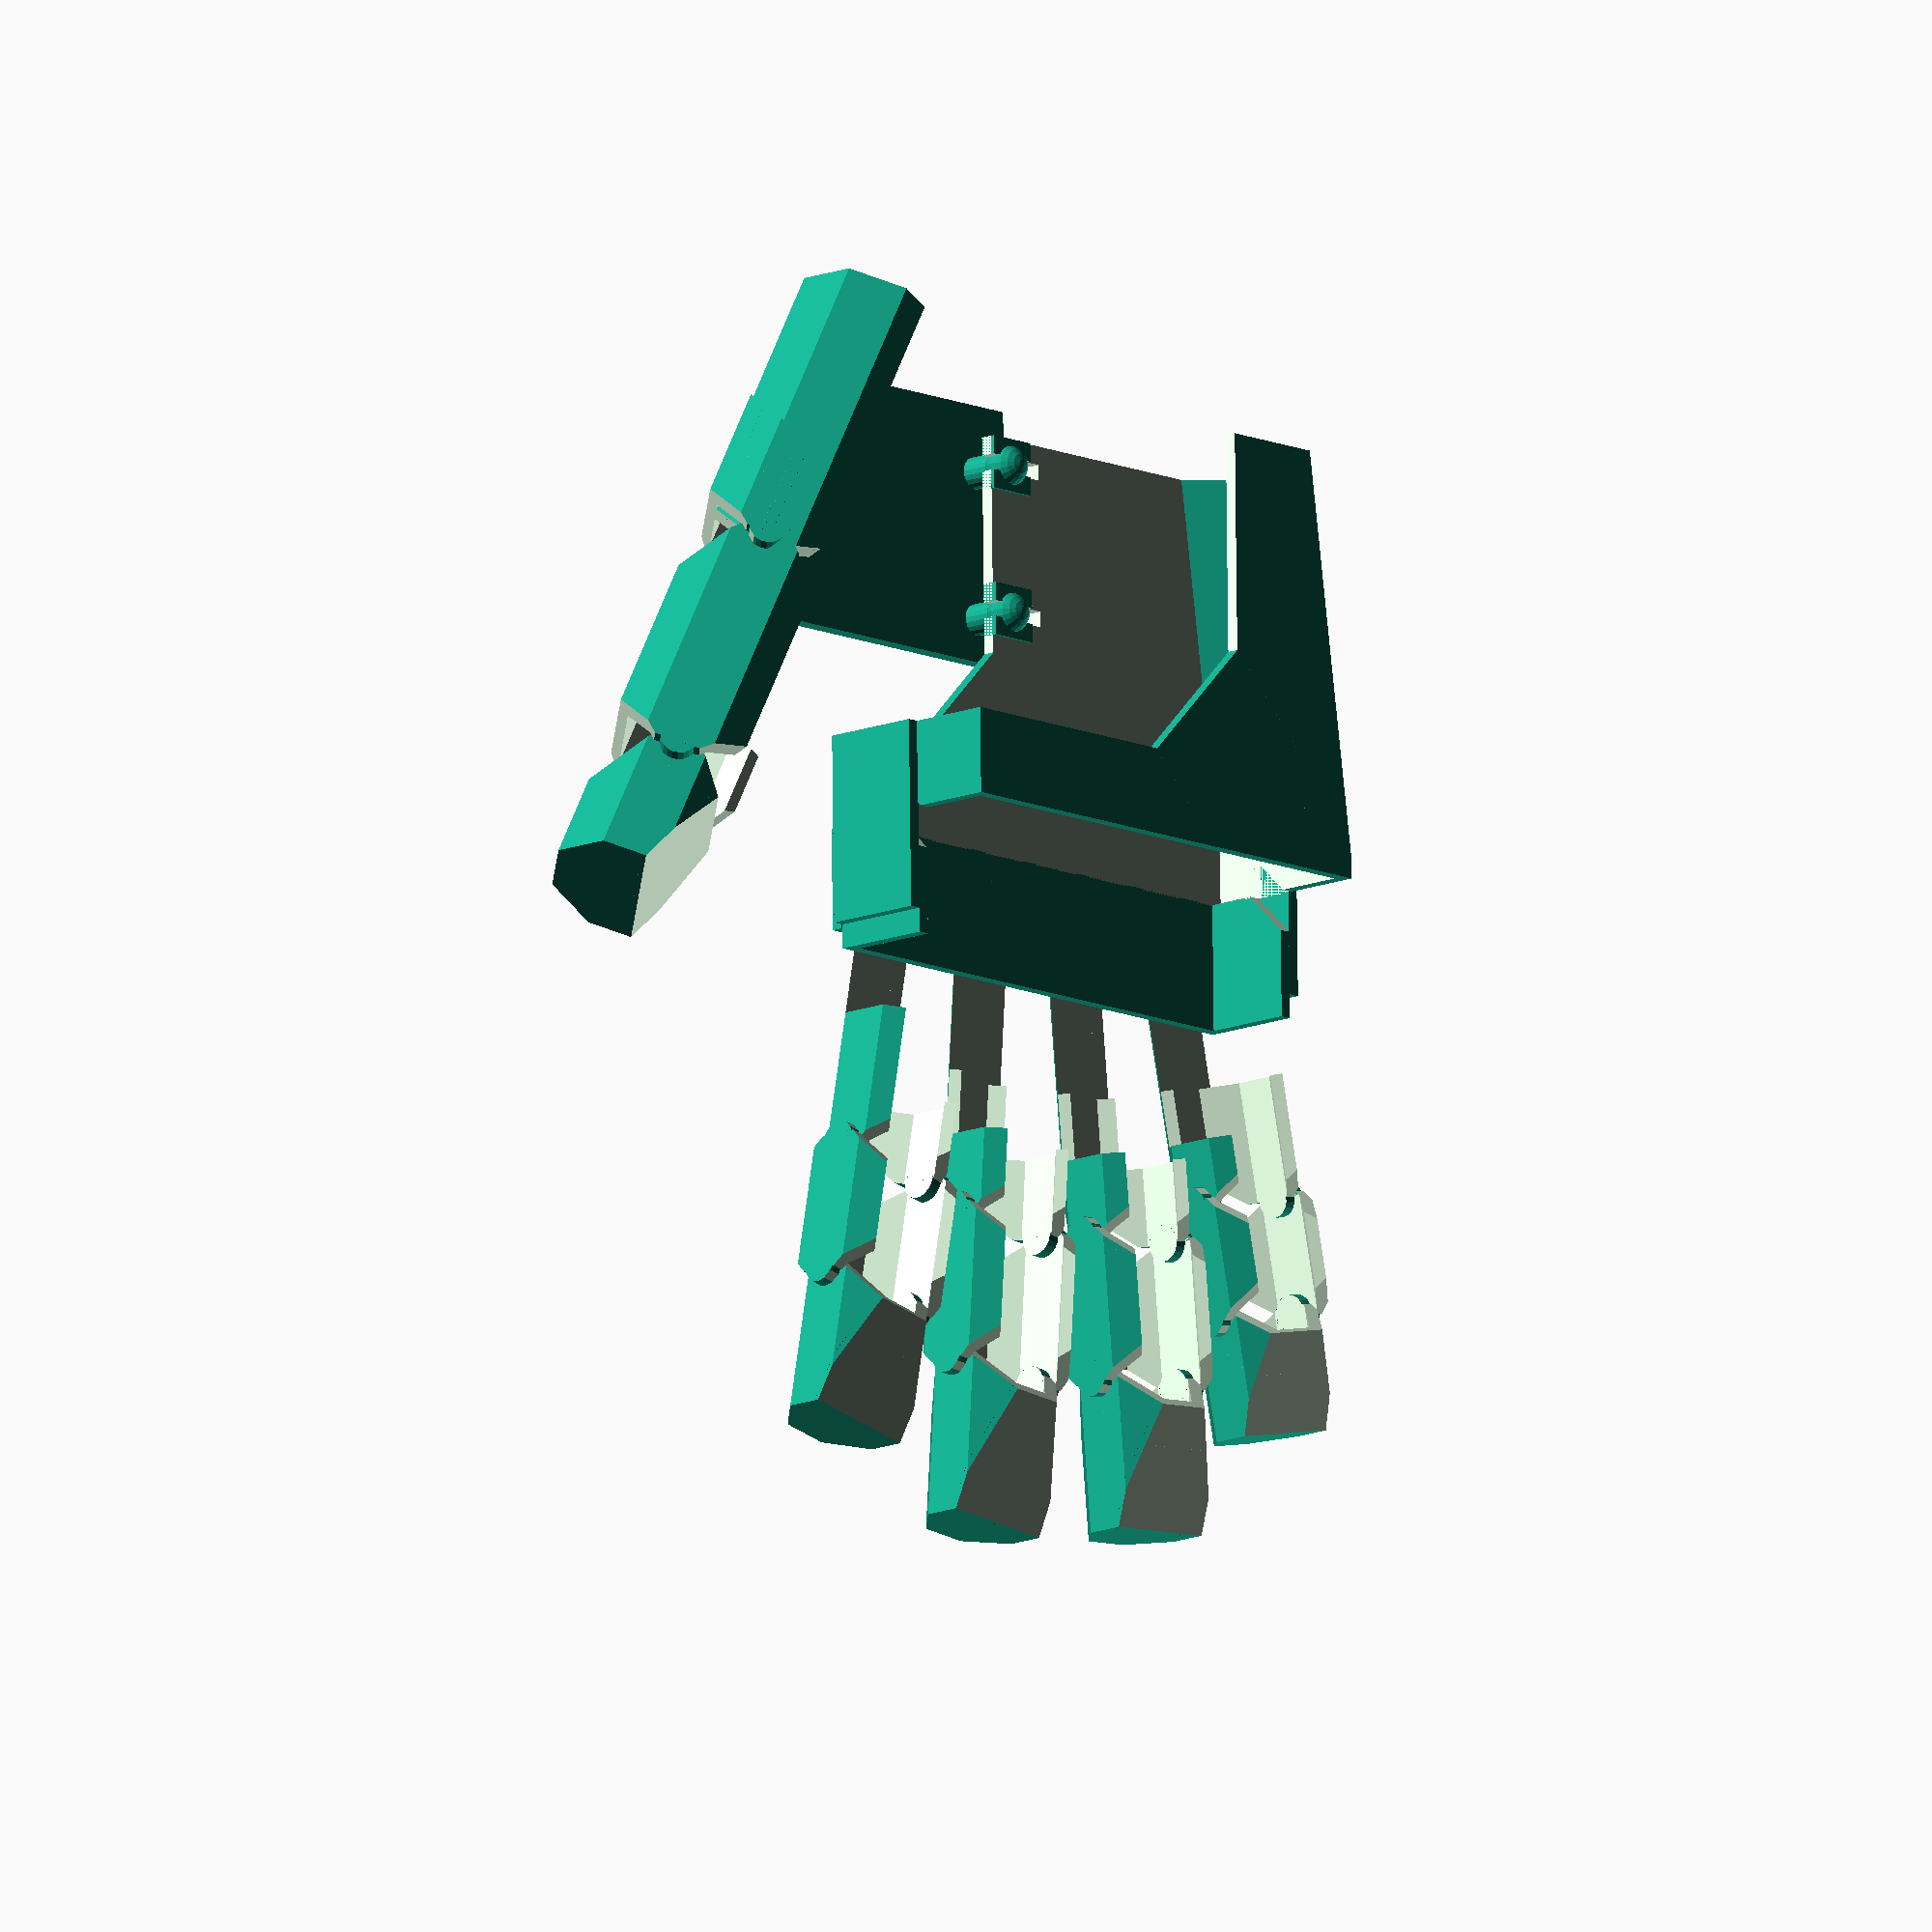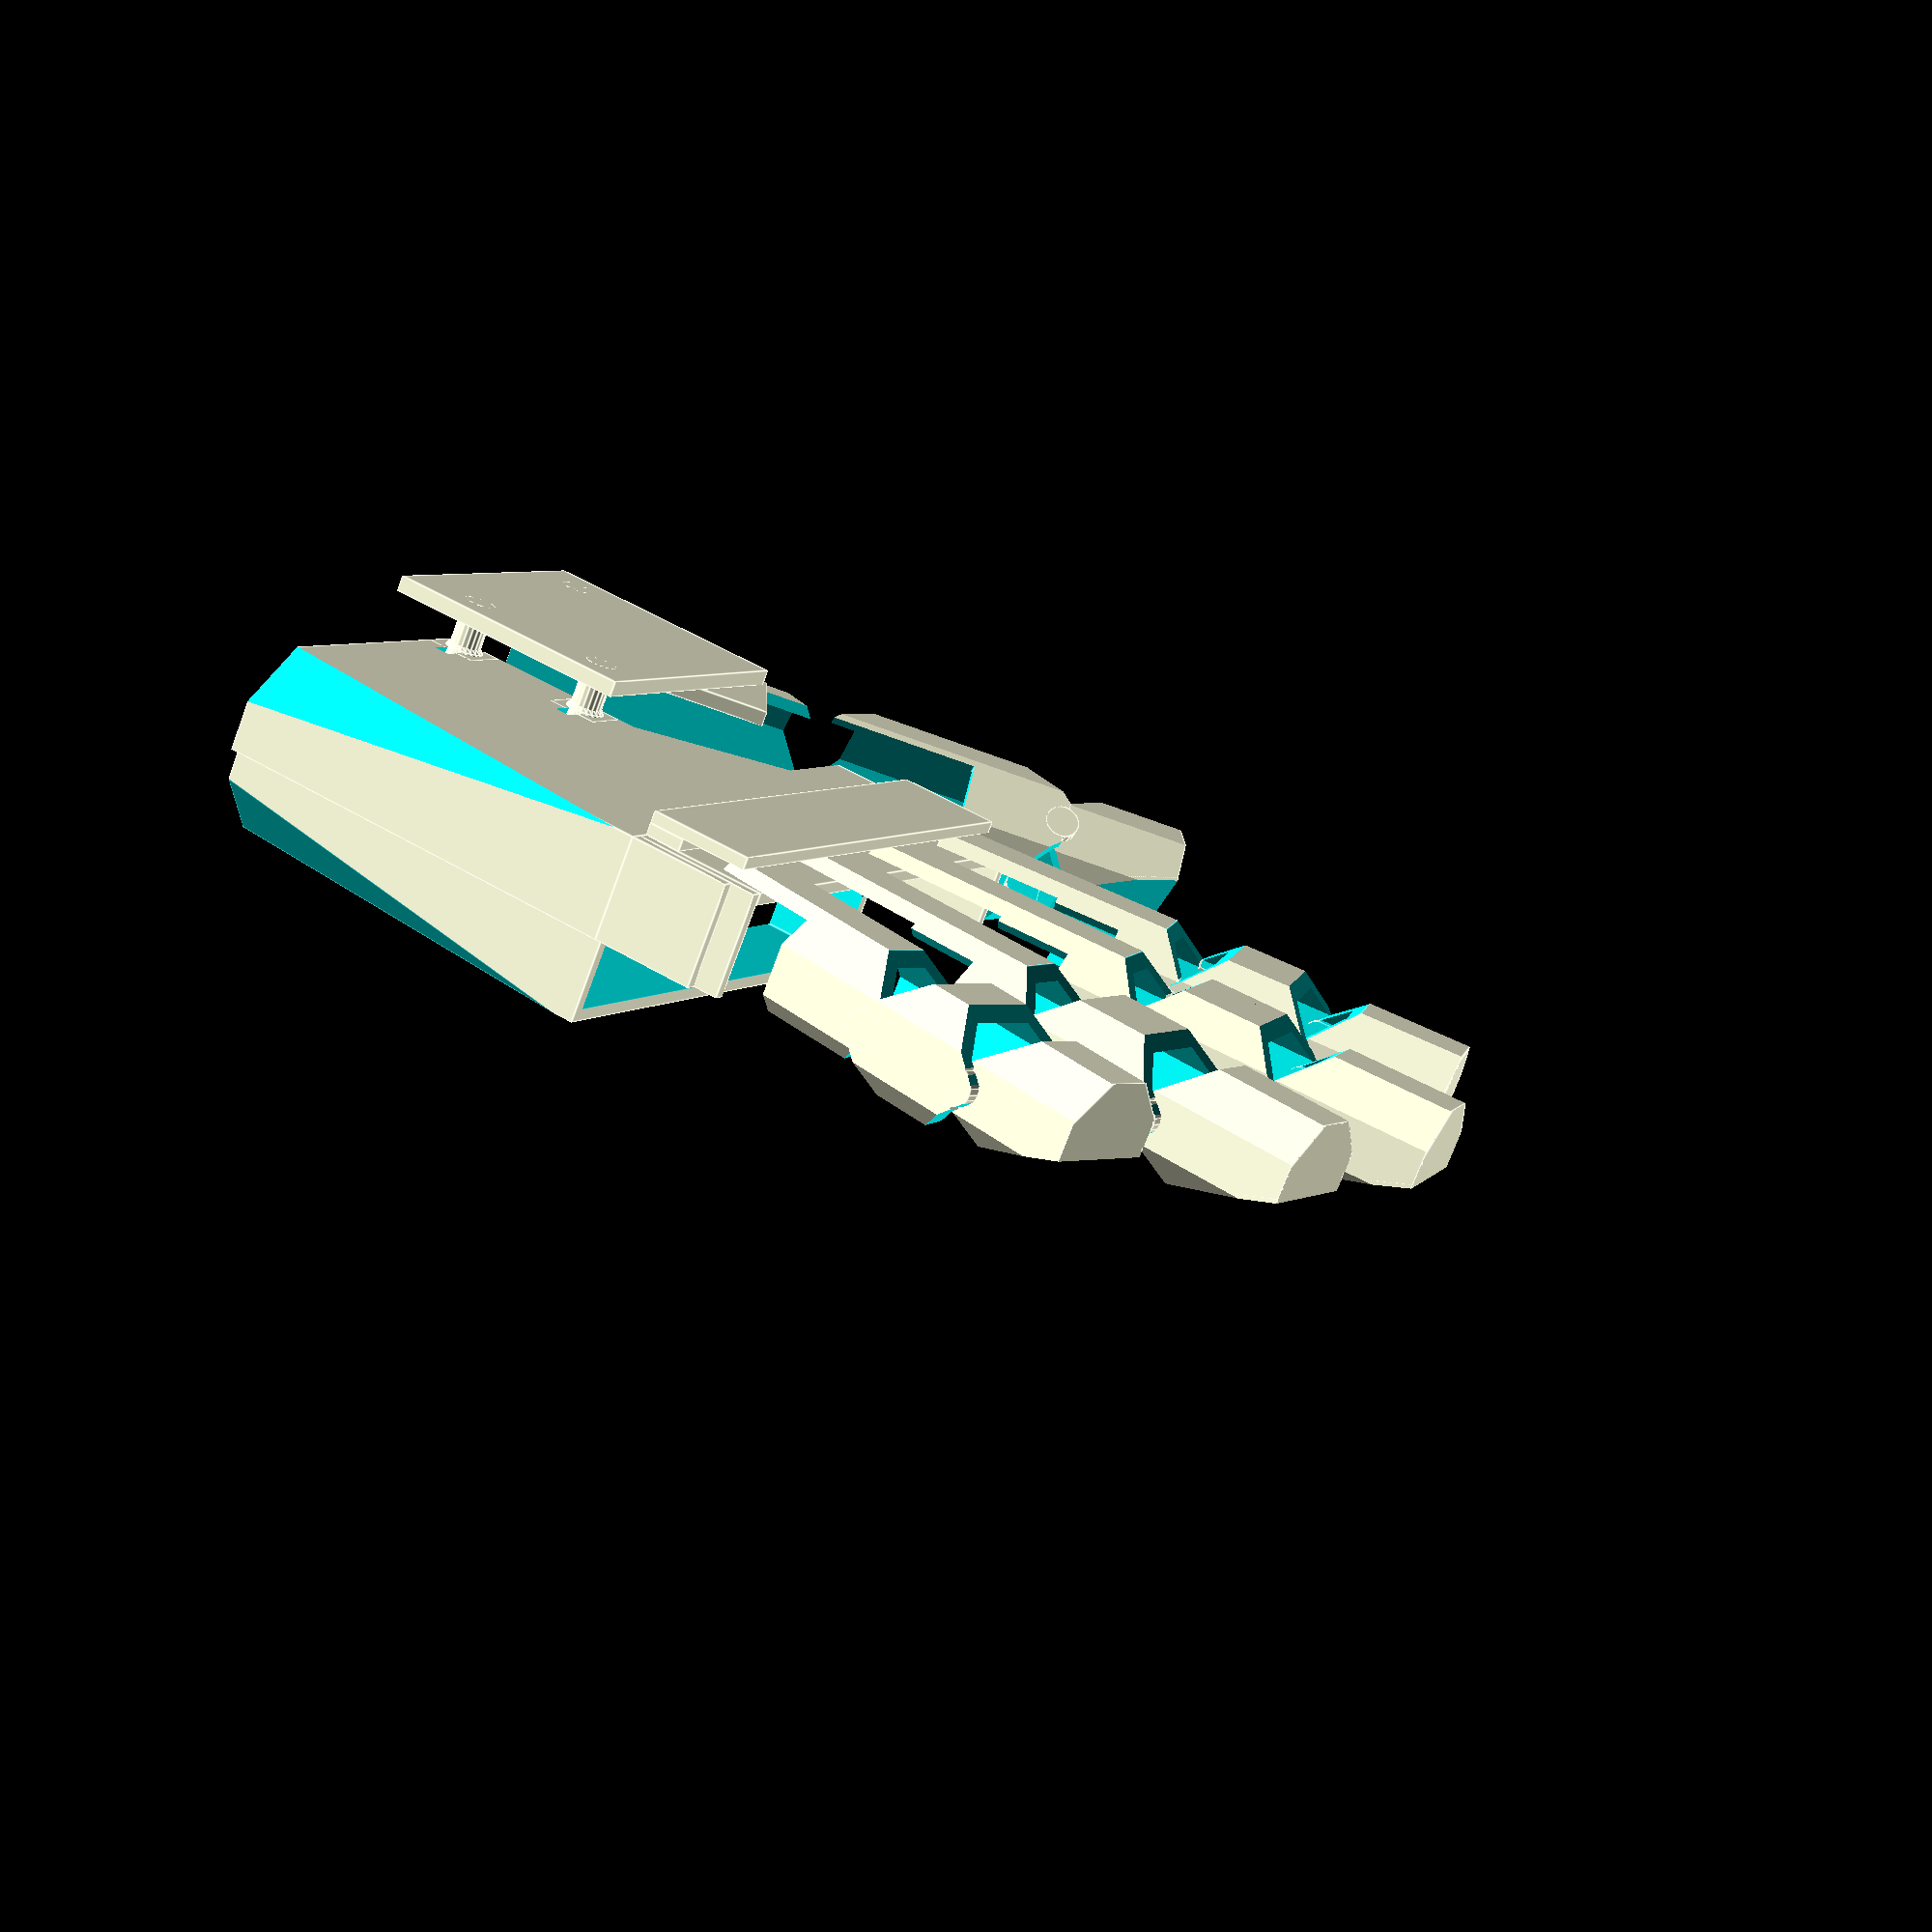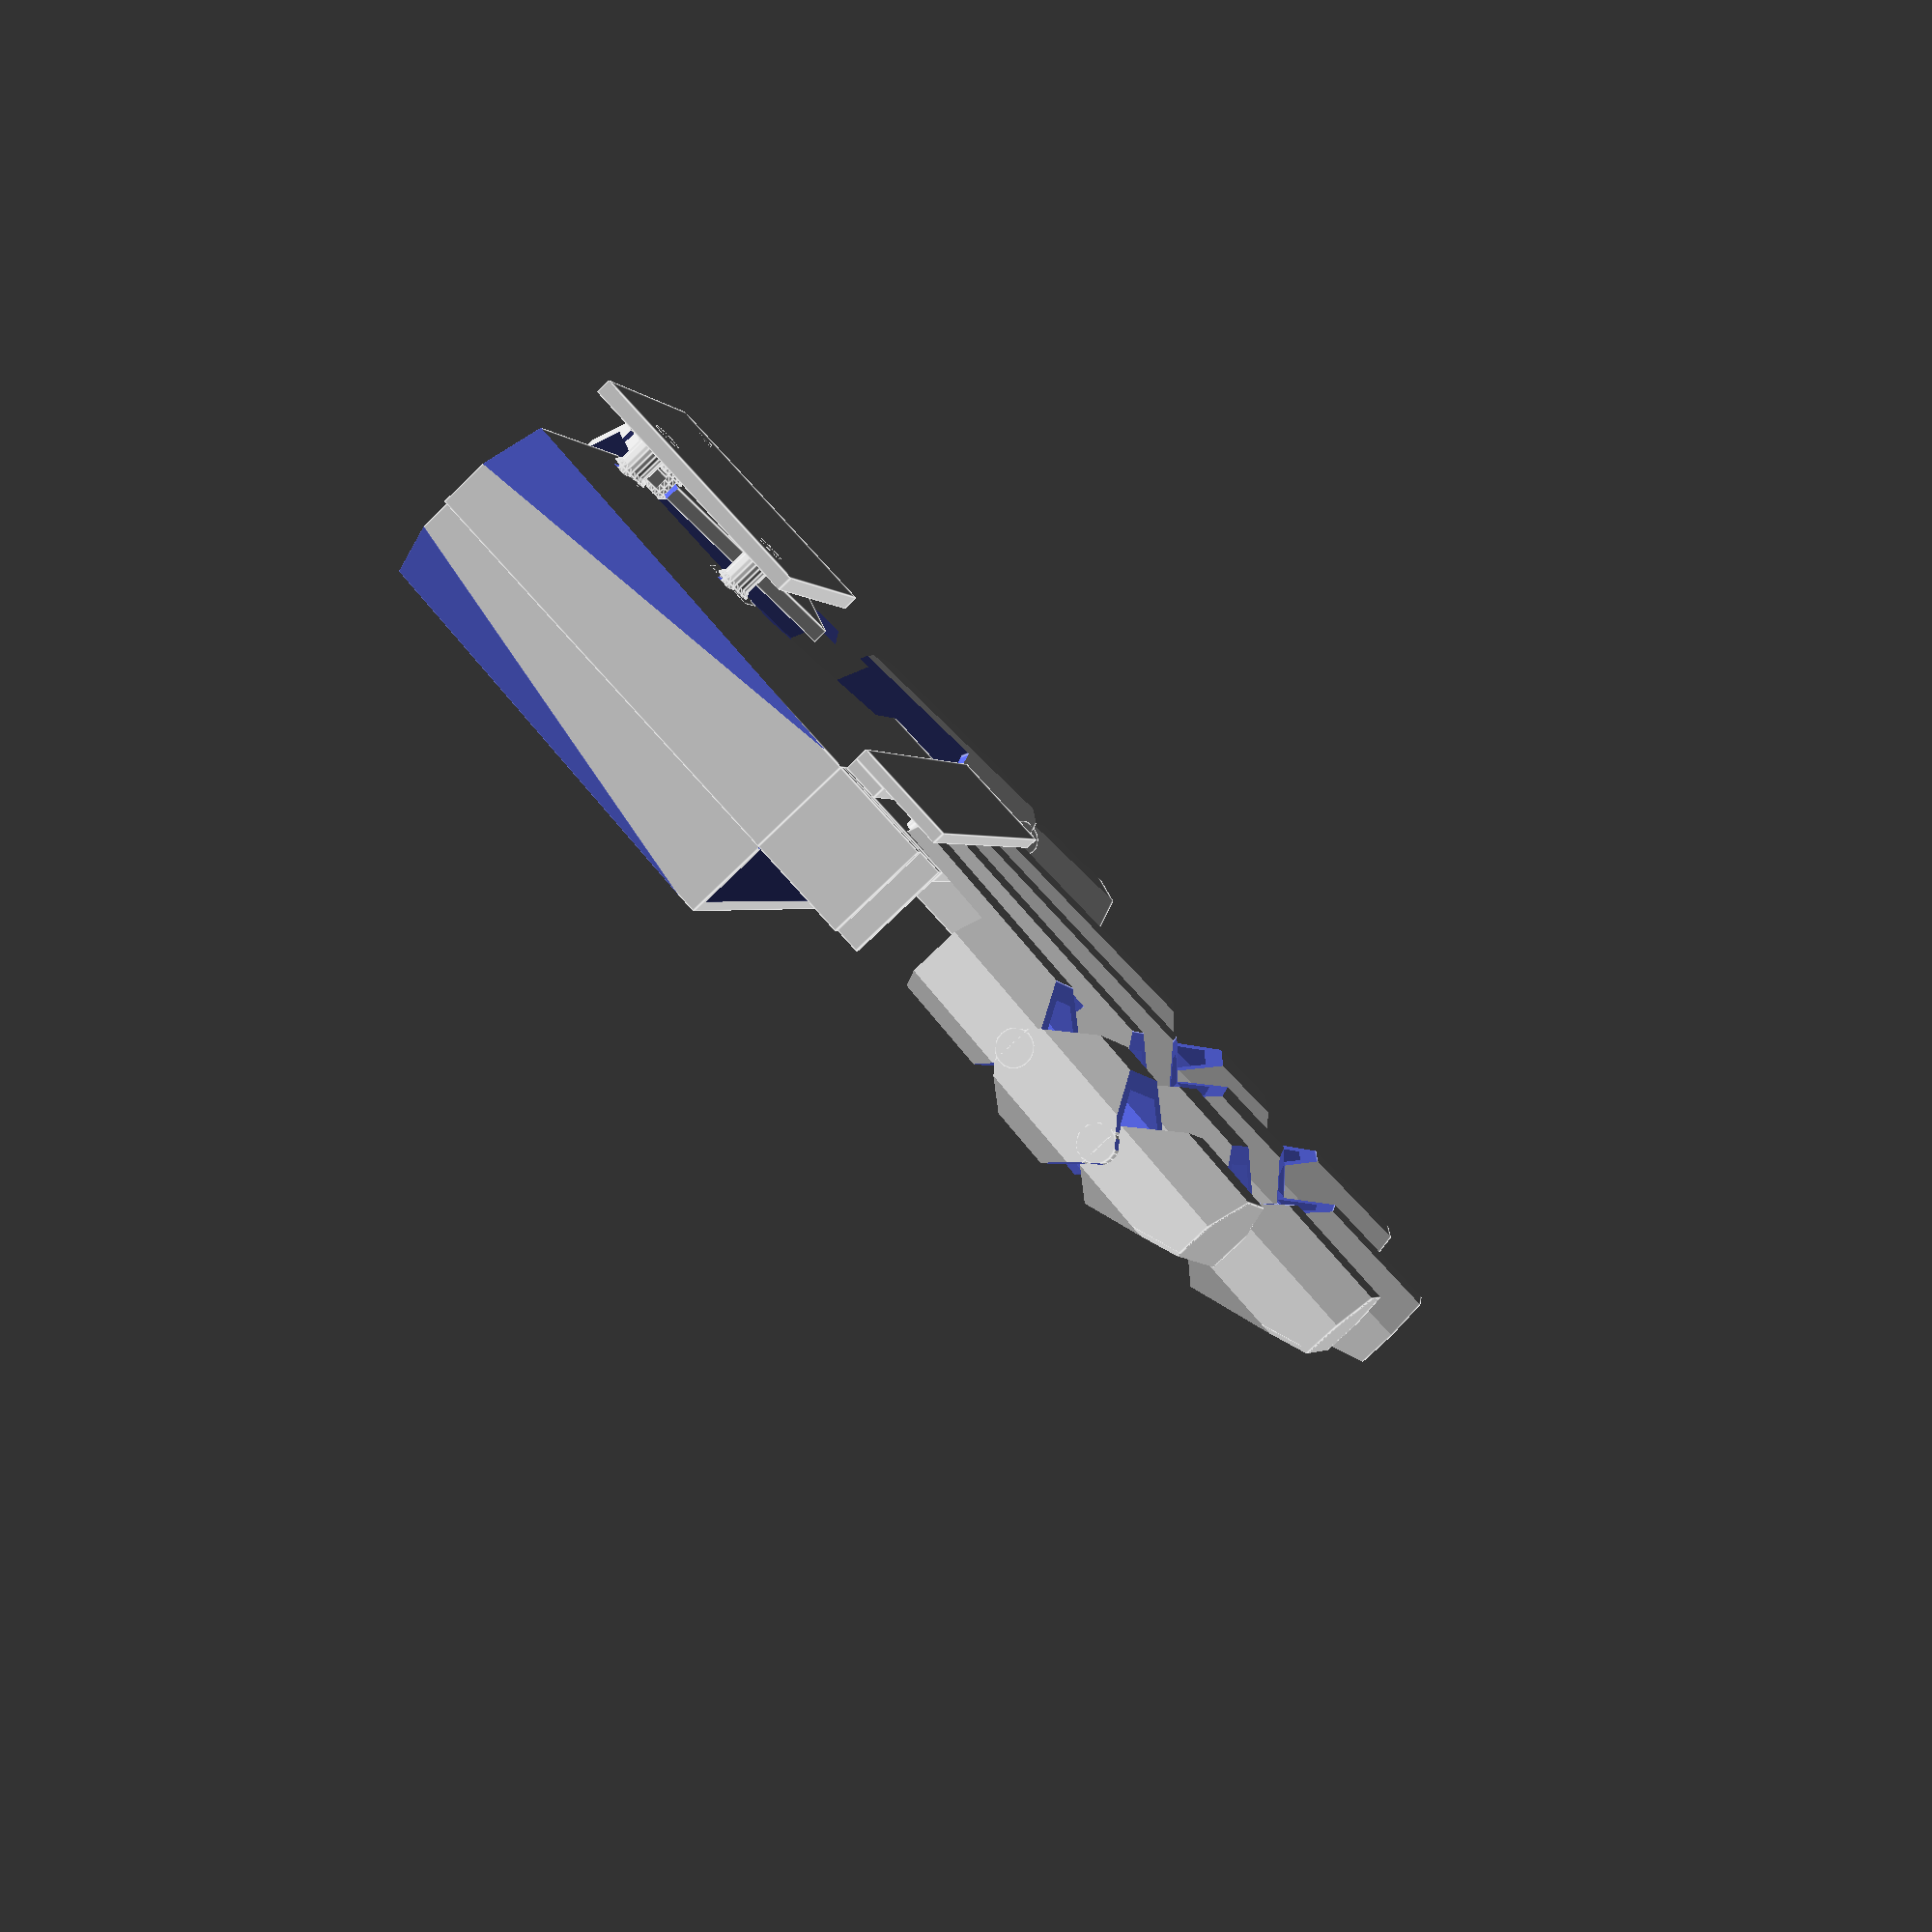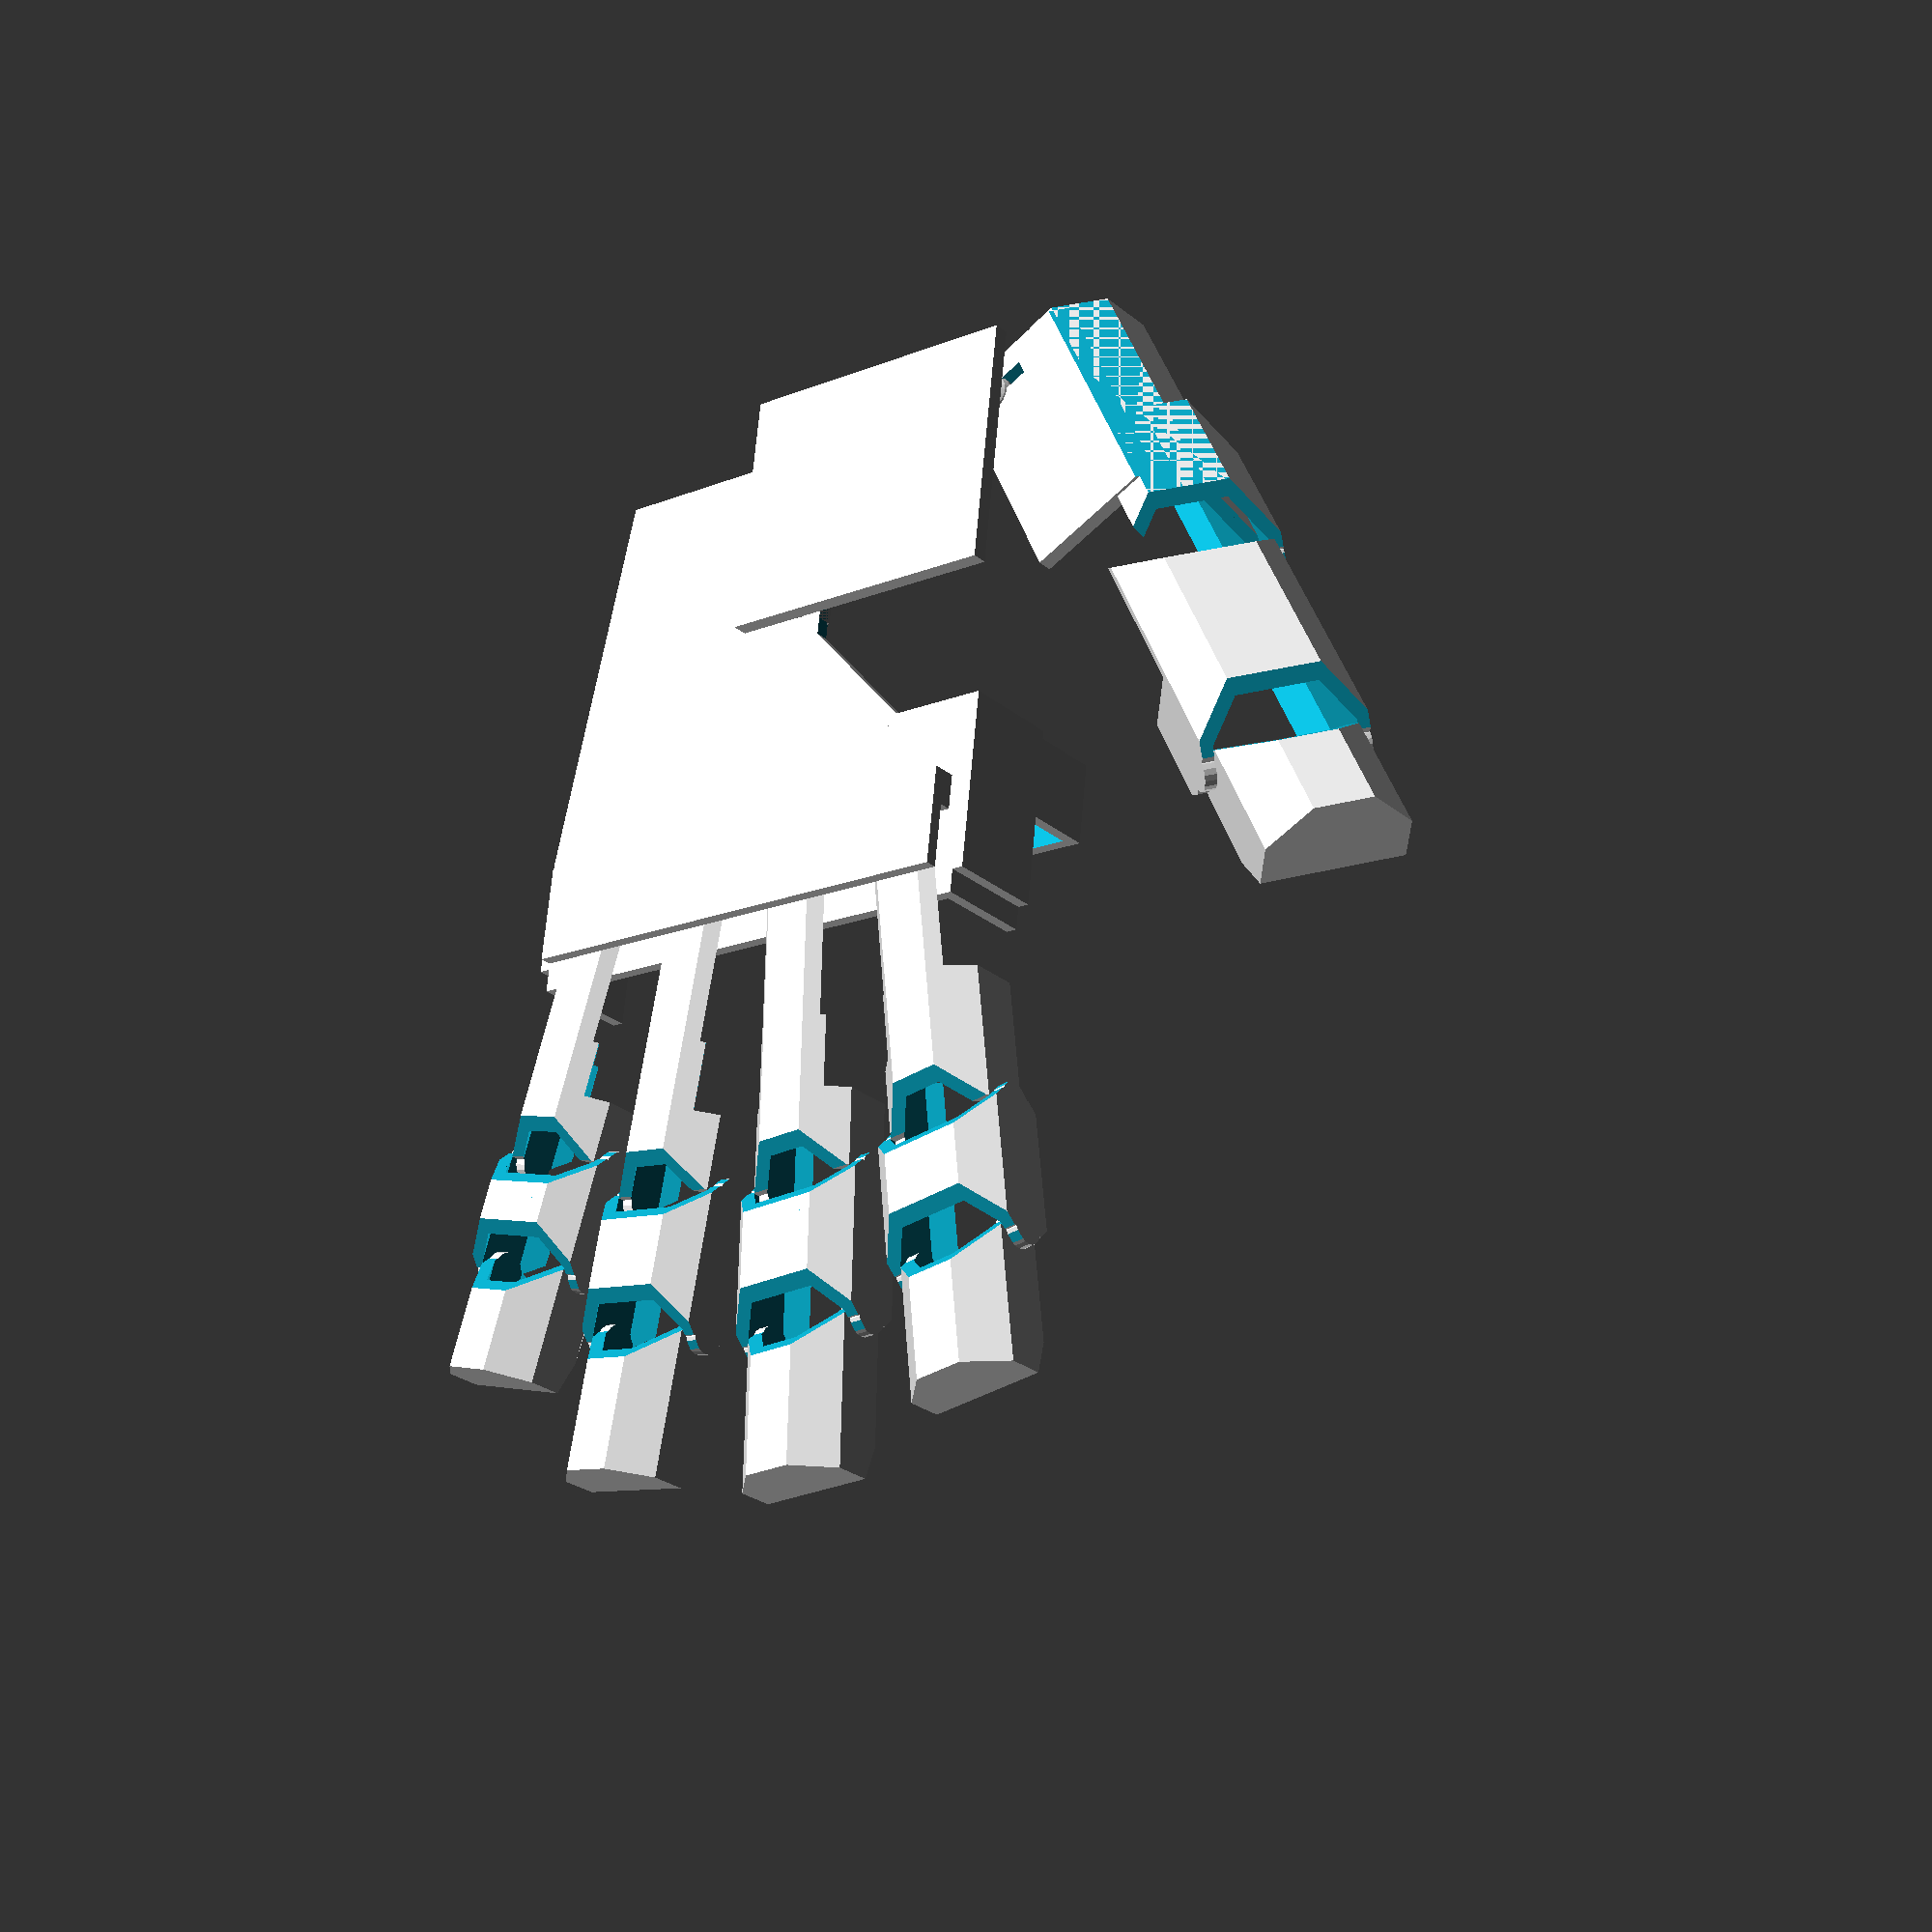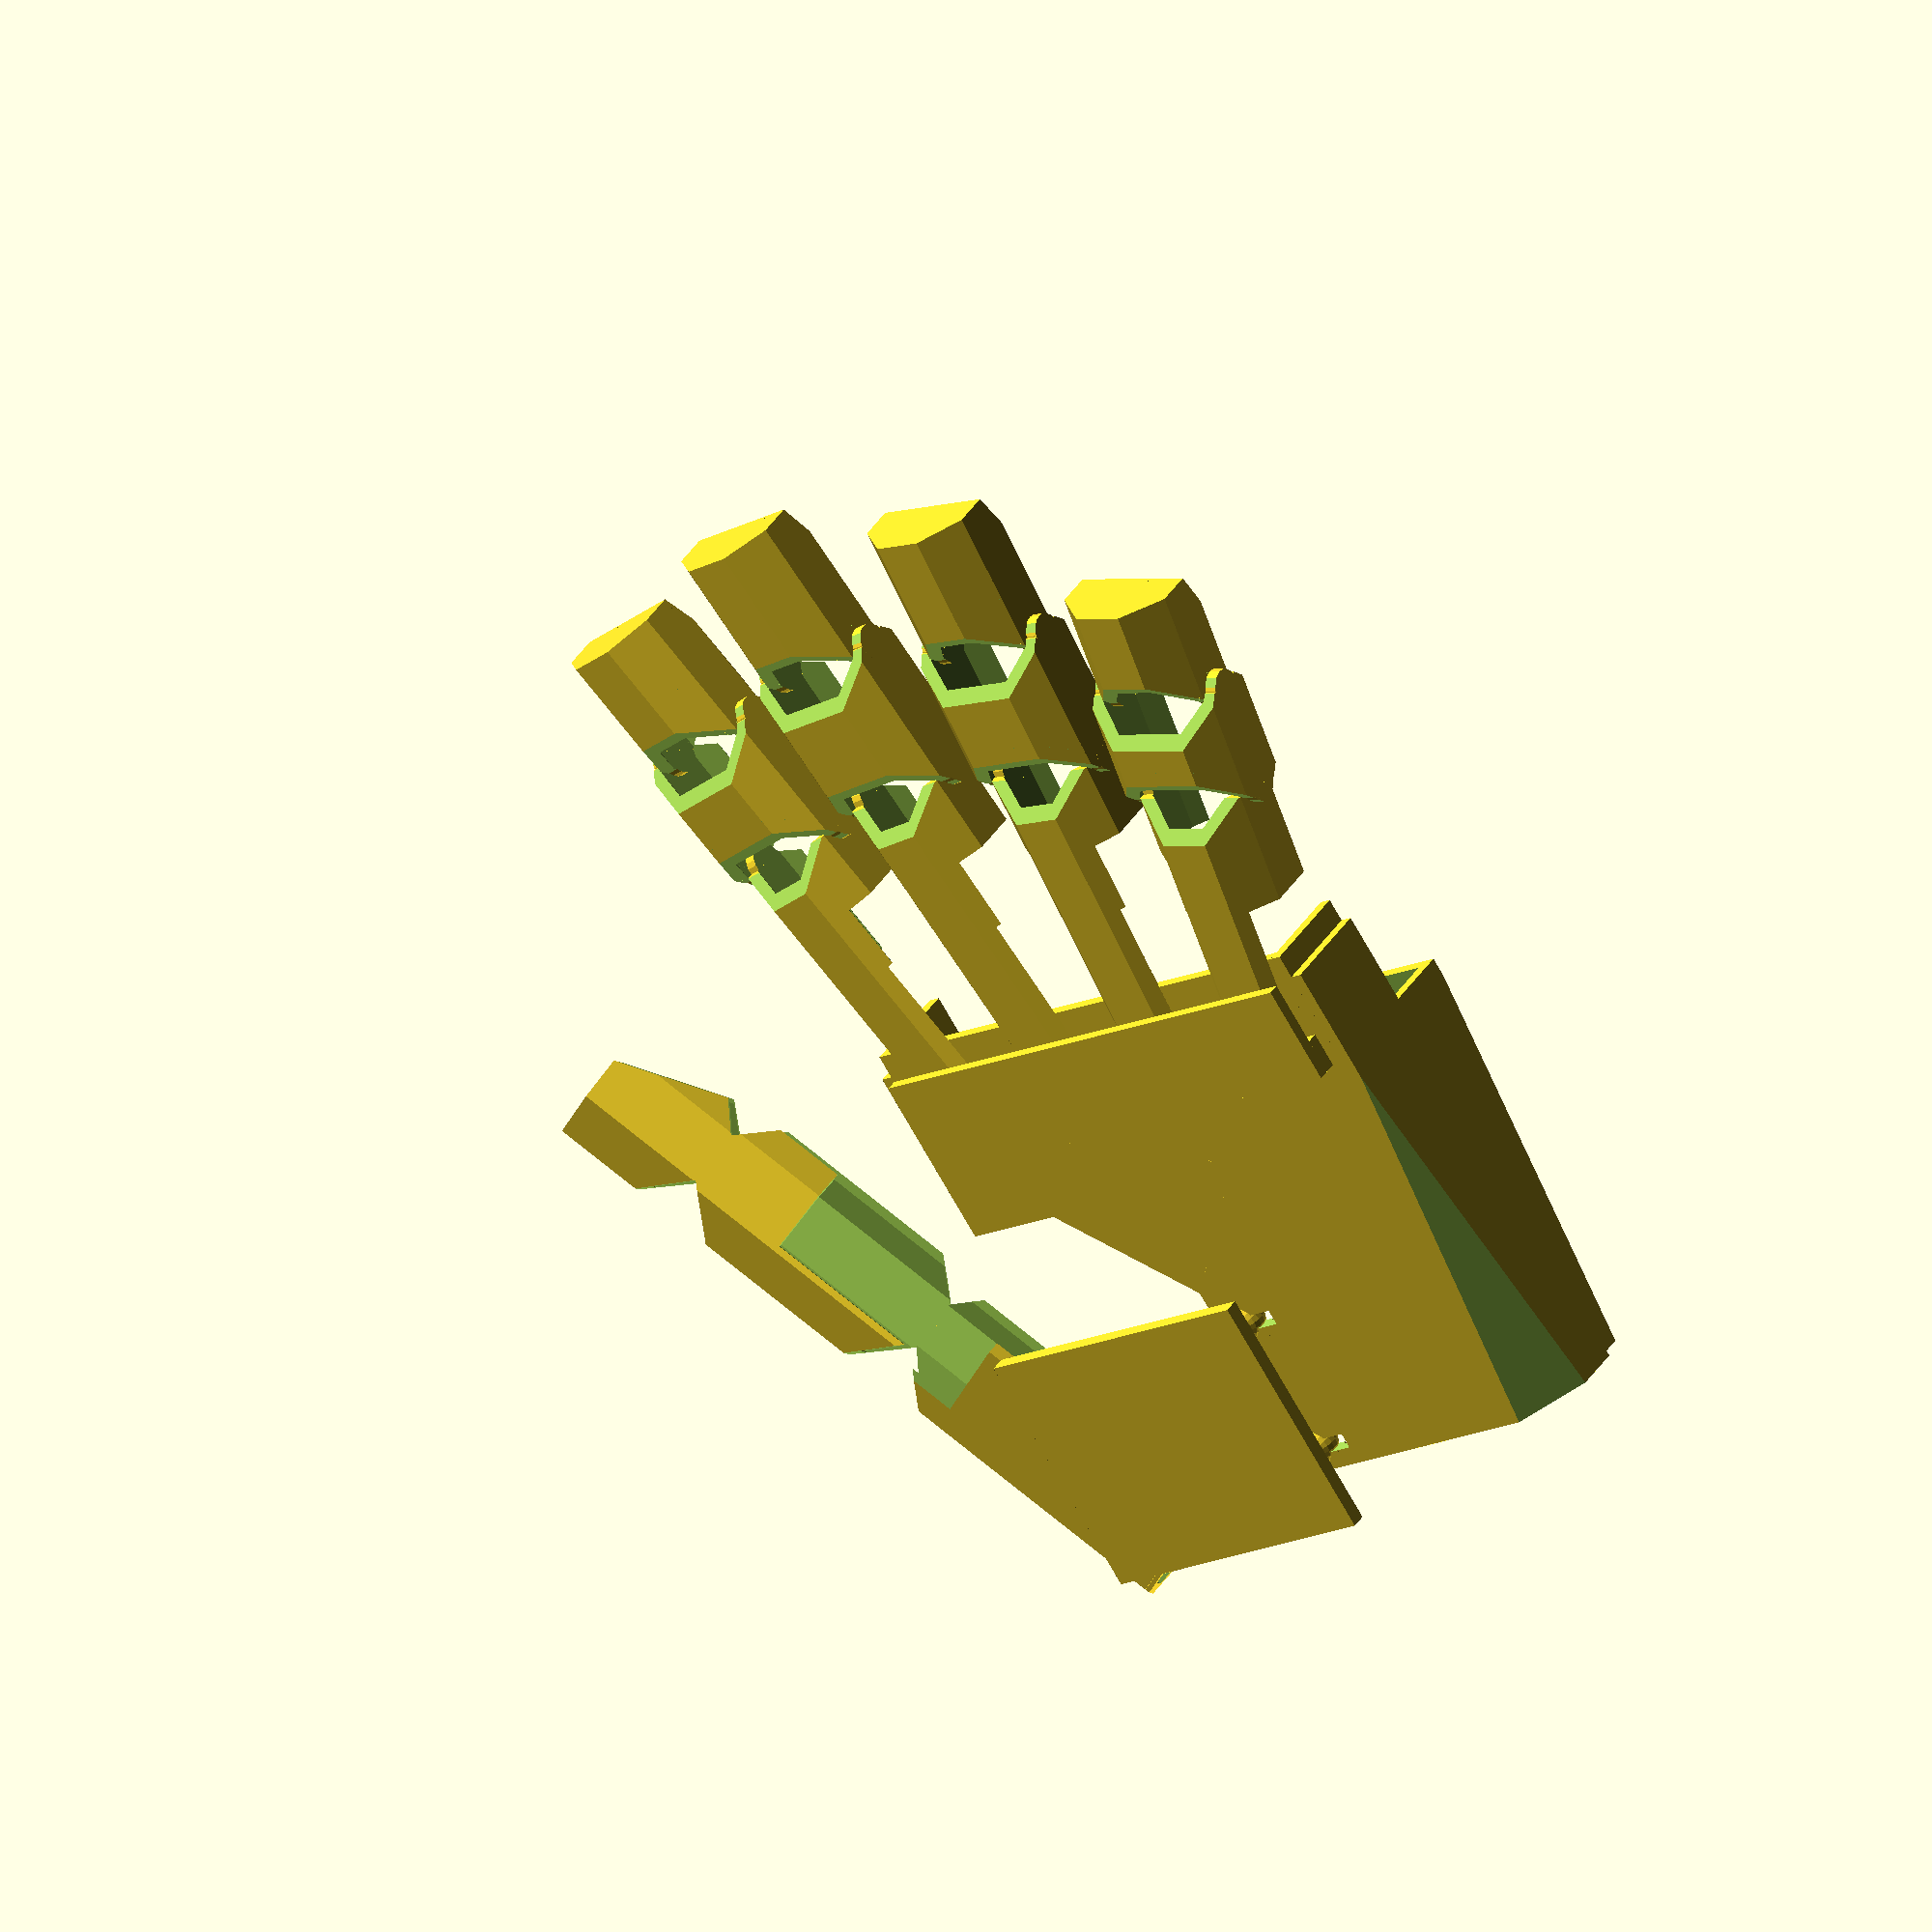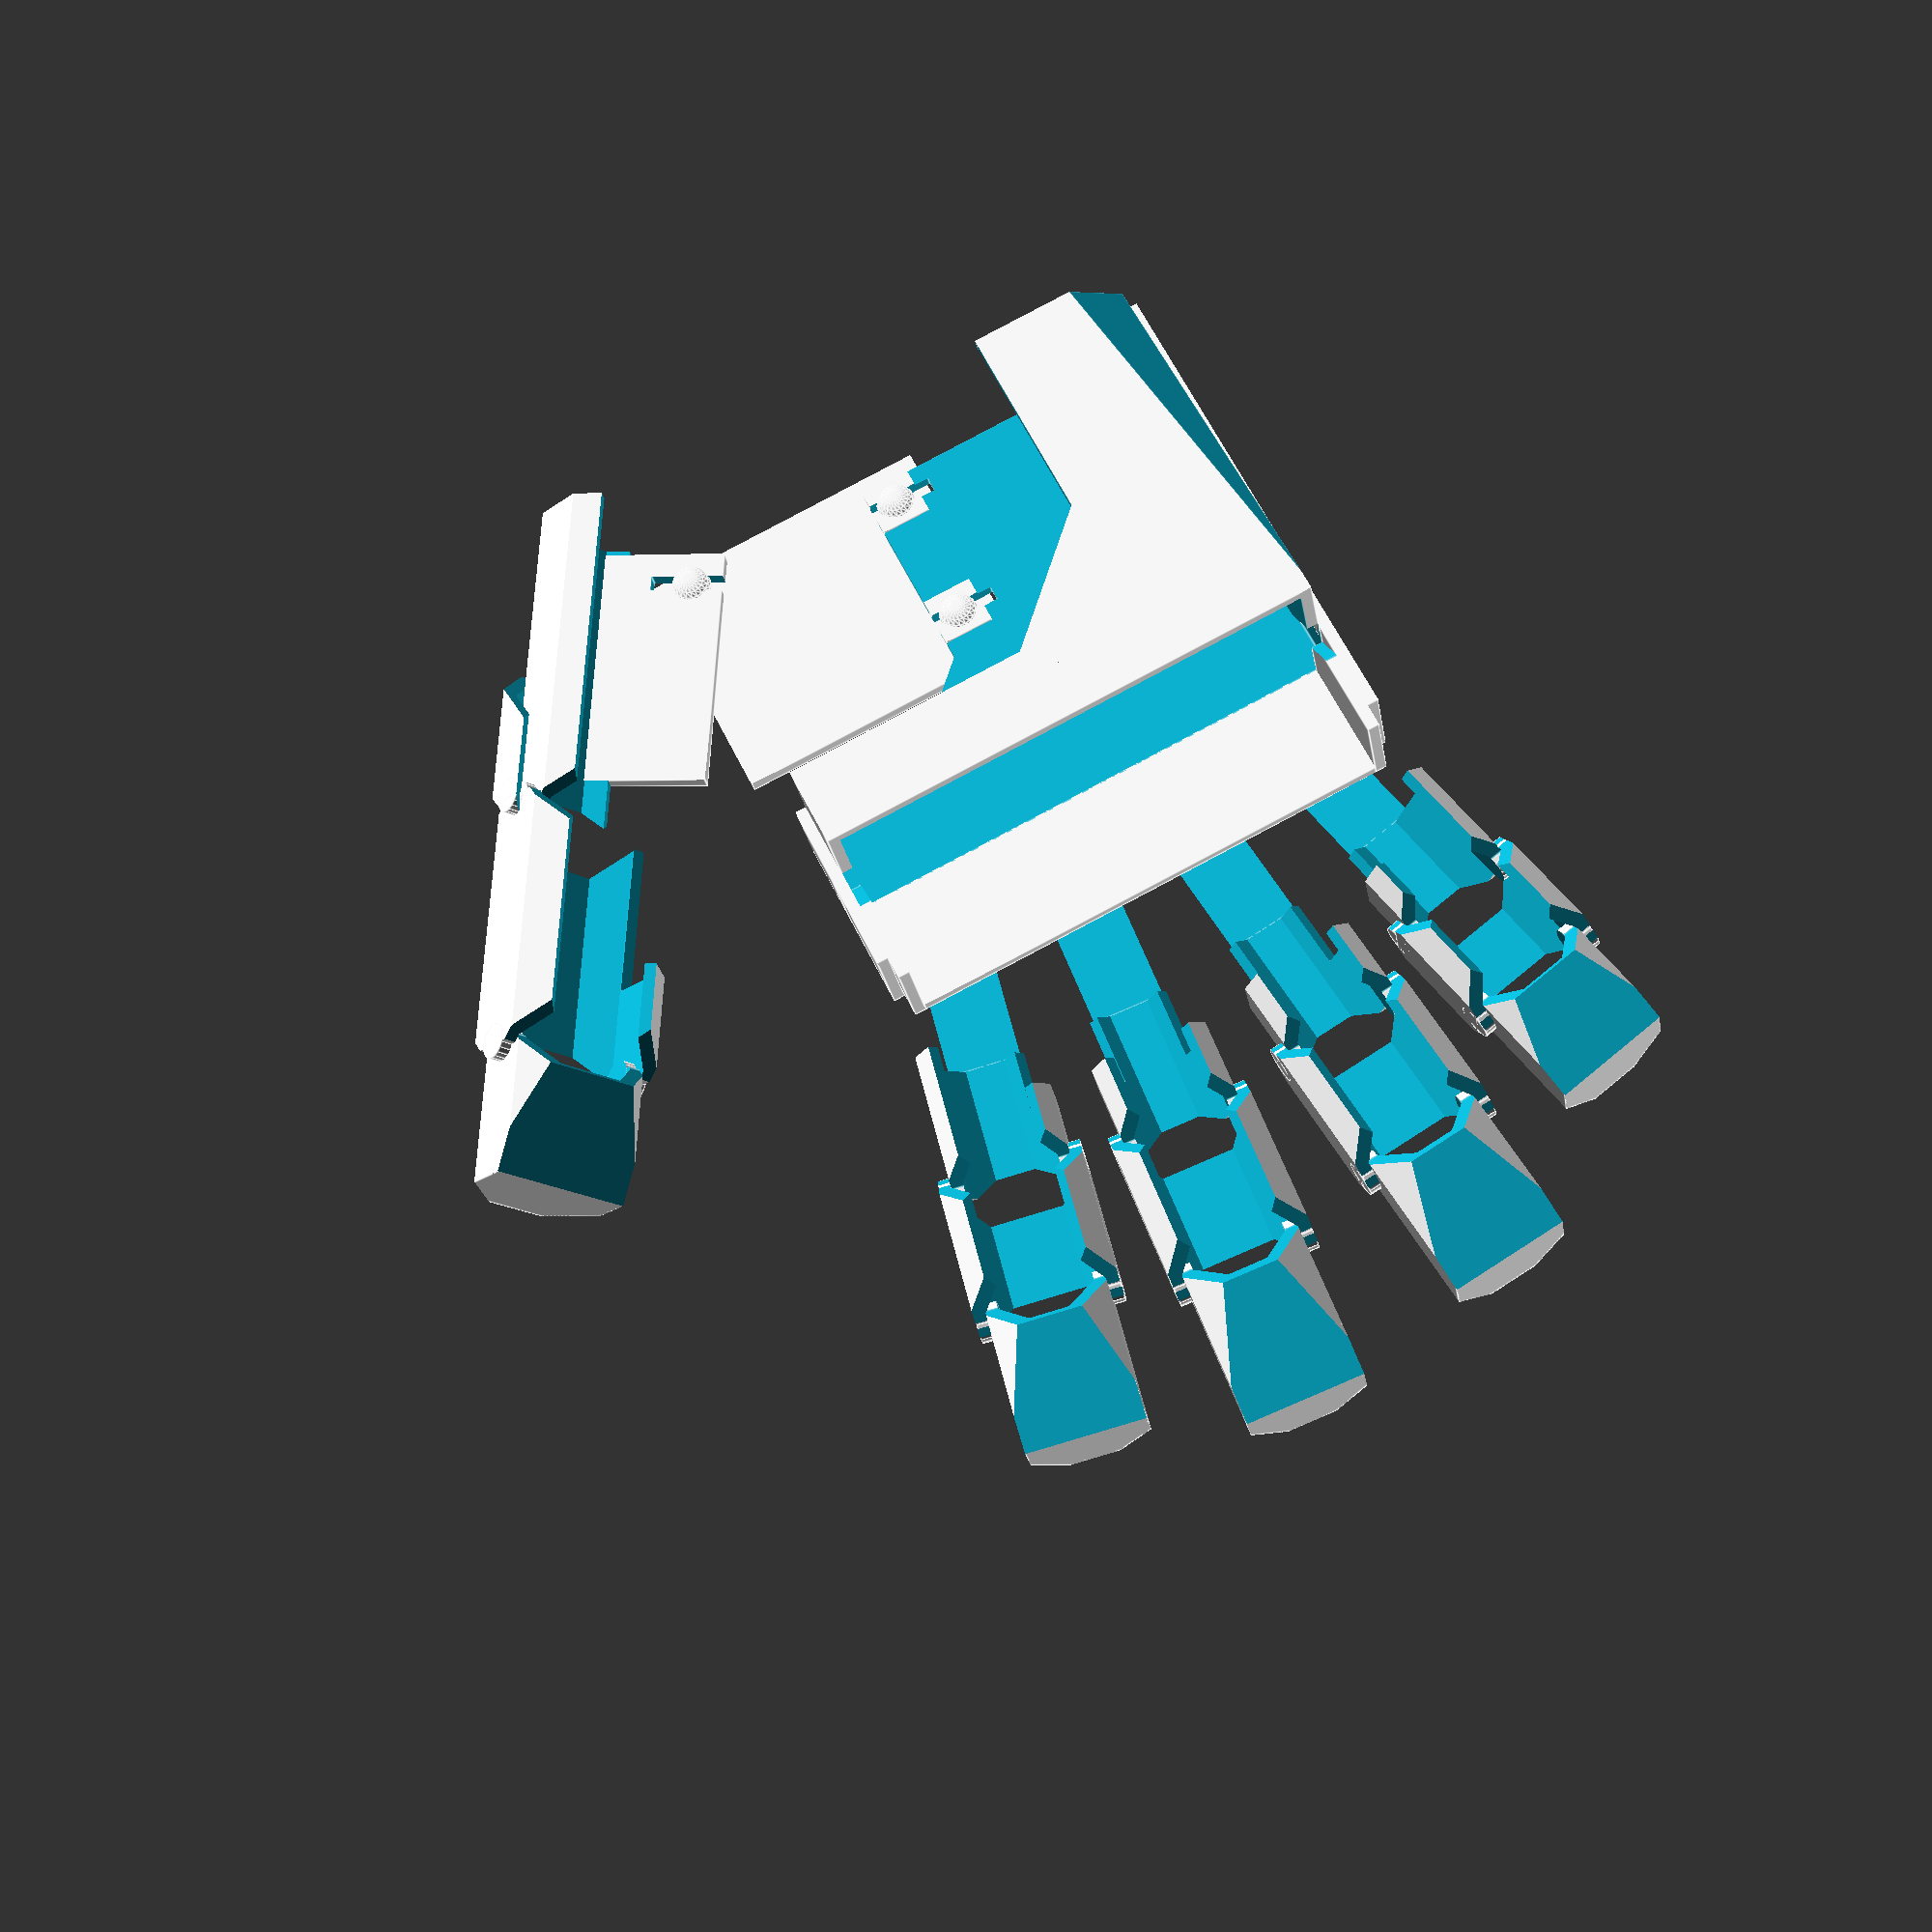
<openscad>
//Show (Assembly for visual purposes only)
Show_What="Assembly"; //[Assembly,FullPrint,Fingers,Thumb,Hand,Thumbs_Up]
//Left or Right
Right_or_Left=0; //[0:Right,1:Left]
//Index Finger Length
Index_Finger_Length=90; //[50:110]
//Middle Finger Legnth
Middle_Finger_Length=100; //[50:120]
//Ring Finger Length
Ring_Finger_Length=95; //[50:110]
//Pinky Finger Length
Pinky_Finger_Length=75; //[50:110]
//Average Finger Thickness
Finger_Thickness=20; //[15:25]
//Thumb Length
Thumb_Length=65; //[50:80]
//Distance from Thumb Knuckle to wrist
Thumb_Metacarpal=55; //[50:90]
//Thumb Thickness
Thumb_Thick=20; //[15:25]
//Thumb Joint Length (Adjust this to suit, start with 1/2 Knuckle_Width)
Thumb_Joint_Length=38; //[30:55]
//Thumb Hinge Bearing Size
Thumb_Bearing=7; //[5:15]
//Width of Hand at Knuckles
Knuckle_Width=85; //[65:105]
//Thickness of Hand at Knuckles
Knuckle_Thickness=28; //[20:35]
//Back of Hand Length
Back_Hand_Length=70; //[50:110]
//Wall Thickness
WT=2; //[1:4]
//Pin Radius
PinRad=WT*.75;
//Circle Resolution
CRES=20;
//Fist Angle (Use $t*80 in OpenSCAD for animation)
Fist_Angle=60; //[0:90]

module FingerTip(Length,Thickness){
	difference(){
		union(){
			intersection(){
				cube([Length,Thickness,Thickness],center=true);
				rotate(a=[45,0,0]){cube([Length,Thickness,Thickness],center=true);}
			}
			translate([-Length/2+WT/2,0,0]){rotate(a=[90,0,0]){cylinder(h=Thickness,r=PinRad*2,$fn=CRES,center=true);}}
		}
		translate([Length/2,0,Thickness/2]){rotate(a=[0,20,0]){cube([Length*2,Thickness+WT*2,Thickness*.75],center=true);}}
		translate([-Length/2,0,-Thickness/2]){rotate(a=[0,45,0]){cube([Thickness/2,Thickness+WT*2,Thickness/2],center=true);}}
		translate([-Length/2,0,Thickness/2]){rotate(a=[0,45,0]){cube([Thickness/2,Thickness+WT*2,Thickness/2],center=true);}}
		union(){
			translate([-WT,0,0]){
				difference(){
					intersection(){
						cube([Length,Thickness-WT*2,Thickness-WT*2],center=true);
						rotate(a=[45,0,0]){cube([Length,Thickness-WT*2,Thickness-WT*2],center=true);}
					}
					translate([Length/2,-WT,Thickness/2]){rotate(a=[0,20,0]){cube([Length*2,Thickness+WT*2,Thickness*.75],center=true);}}
				}
			}
		}
		translate([-Length/2+WT/2,0,0]){cube([PinRad*4.25,Thickness-WT*2,PinRad*4],center=true);}
		translate([-Length/2+WT/2,Thickness/2+WT*.1,0]){rotate(a=[90,0,0]){cylinder(r1=PinRad*1.25,r2=PinRad*.25,h=PinRad,$fn=CRES);}}
		translate([-Length/2+WT/2,-Thickness/2-WT*.1,0]){rotate(a=[-90,0,0]){cylinder(r1=PinRad*1.25,r2=PinRad*.25,h=PinRad,$fn=CRES);}}
	}
}
module FingerInter(Length,Thickness){
	difference(){
		union(){
			intersection(){
				cube([Length+PinRad,Thickness,Thickness-WT*2],center=true);
				rotate(a=[45,0,0]){cube([Length+PinRad,Thickness,Thickness],center=true);}
			}
			translate([-Length/2,0,0]){rotate(a=[90,0,0]){cylinder(h=Thickness,r=PinRad*2,$fn=CRES,center=true);}}
			translate([Length/2,0,0]){rotate(a=[90,0,0]){cylinder(h=Thickness,r=PinRad*2,$fn=CRES,center=true);}}
		}
		intersection(){
			cube([Length+WT*2+PinRad*2,Thickness-WT*2,Thickness-WT*4],center=true);
			rotate(a=[45,0,0]){cube([Length+WT*2+PinRad*2,Thickness-WT*2,Thickness-WT*2],center=true);}
		}
		translate([-WT/2,0,Thickness/2-WT]){rotate(a=[45,0,0]){cube([Length+WT*2,Thickness/2+WT,Thickness/2+WT],center=true);}}
		translate([-Length/2,0,-Thickness/2]){rotate(a=[0,45,0]){cube([Thickness,Thickness+WT*2,Thickness/2-PinRad/2],center=true);}}
		translate([-Length/2,0,Thickness/2]){rotate(a=[0,-45,0]){cube([Thickness,Thickness+WT*2,Thickness/2-PinRad/2],center=true);}}
		translate([Length/2,0,-Thickness/2]){rotate(a=[0,-45,0]){cube([Thickness,Thickness+WT*2,Thickness/2-PinRad/2],center=true);}}
		translate([Length/2,0,Thickness/2]){rotate(a=[0,45,0]){cube([Thickness,Thickness+WT*2,Thickness/2-PinRad/2],center=true);}}
	}
	translate([Length/2,Thickness/2-WT,0]){rotate(a=[90,0,0]){cylinder(r1=PinRad*1.25,r2=PinRad*.25,h=PinRad,$fn=CRES);}}
	translate([-Length/2,Thickness/2-WT,0]){rotate(a=[90,0,0]){cylinder(r1=PinRad*1.25,r2=PinRad*.25,h=PinRad,$fn=CRES);}}
	translate([Length/2,-Thickness/2+WT,0]){rotate(a=[-90,0,0]){cylinder(r1=PinRad*1.25,r2=PinRad*.25,h=PinRad,$fn=CRES);}}
	translate([-Length/2,-Thickness/2+WT,0]){rotate(a=[-90,0,0]){cylinder(r1=PinRad*1.25,r2=PinRad*.25,h=PinRad,$fn=CRES);}}
}
module FingerProxi(Length,Thickness,Finger){
	difference(){
		union(){
			intersection(){
				cube([Length,Thickness,Thickness],center=true);
				rotate(a=[45,0,0]){cube([Length,Thickness,Thickness],center=true);}
			}
			translate([+Length/2,0,0]){rotate(a=[90,0,0]){cylinder(h=Thickness,r=PinRad*2,$fn=CRES,center=true);}}
			translate([-Length/2,0,-Thickness/2]){cylinder(r=PinRad*2,h=WT,$fn=CRES);}
		}
		intersection(){
			cube([Length+WT*2+PinRad*2,Thickness-WT*2,Thickness-WT*2],center=true);
			rotate(a=[45,0,0]){cube([Length+WT*2+PinRad*2,Thickness-WT*2,Thickness-WT*2],center=true);}
		}
		translate([Length/2+PinRad,0,-Thickness/2]){rotate(a=[0,45,0]){cube([Thickness/2,Thickness+WT*2,Thickness/2],center=true);}}
		translate([Length/2,0,Thickness/2]){rotate(a=[0,45,0]){cube([Thickness/2,Thickness+WT*2,Thickness/2],center=true);}}
		translate([-WT/2,0,Thickness/2-WT]){rotate(a=[45,0,0]){cube([Length+WT*2,Thickness/2+WT,Thickness/2+WT],center=true);}}
		if(Finger=="Index"){
			translate([-WT-Length/4,Thickness/2-WT,0]){rotate(a=[45,0,0]){cube([Length+WT,Thickness/2+WT,Thickness/2+WT],center=true);}}
			translate([-WT-Length/4,-Thickness/2+WT,0]){rotate(a=[45,0,0]){cube([Length/2+WT,Thickness/2+WT,Thickness/2+WT],center=true);}}
		}else if(Finger=="Pinky"){
			translate([-WT-Length/4,-Thickness/2+WT,0]){rotate(a=[45,0,0]){cube([Length+WT,Thickness/2+WT,Thickness/2+WT],center=true);}}
			translate([-WT-Length/4,+Thickness/2-WT,0]){rotate(a=[45,0,0]){cube([Length/2+WT,Thickness/2+WT,Thickness/2+WT],center=true);}}
		}else{
			translate([-WT-Length/4,Thickness/2-WT,0]){rotate(a=[45,0,0]){cube([Length+WT,Thickness/2+WT,Thickness/2+WT],center=true);}}
			translate([-WT-Length/4,-Thickness/2+WT,0]){rotate(a=[45,0,0]){cube([Length+WT,Thickness/2+WT,Thickness/2+WT],center=true);}}
		}
		translate([-WT-Length/4,0,0]){cube([Length/2+WT,Thickness+WT,Thickness-WT*2],center=true);}
		translate([Length/2,Thickness/2+WT*.1,0]){rotate(a=[90,0,0]){cylinder(r1=PinRad*1.25,r2=PinRad*.25,h=PinRad,$fn=CRES);}}
		translate([Length/2,-Thickness/2-WT*.1,0]){rotate(a=[-90,0,0]){cylinder(r1=PinRad*1.25,r2=PinRad*.25,h=PinRad,$fn=CRES);}}
		translate([-Length/2,0,-Thickness/2-WT*.1]){cylinder(r1=PinRad*1.25,r2=PinRad*.25,h=PinRad,$fn=CRES);}
	}
	translate([-Length/2,0,-Thickness/2+WT]){cylinder(r1=PinRad*1.25,r2=PinRad*.25,h=PinRad,$fn=CRES);}
}
module KnuckleGuard(Width,Thickness,F_Thick){
	union(){
		difference(){
			union(){
				translate([0,-Width/2-WT,0]){cube([Thickness*.75,WT,Thickness/2+PinRad*2]);}
				translate([0,Width/2,0]){cube([Thickness*.75,WT,Thickness/2+PinRad*2]);}
			}
			translate([Thickness/2,Width/2+WT*1.1,Thickness/2-WT*3]){rotate([90,0,0]){cylinder(r1=PinRad*1.25,r2=PinRad*.25,h=PinRad,$fn=CRES);}}
			translate([Thickness/2,-Width/2-WT*1.1,Thickness/2-WT*3]){rotate([-90,0,0]){cylinder(r1=PinRad*1.25,r2=PinRad*.25,h=PinRad,$fn=CRES);}}
			translate([0,0,Thickness/2+PinRad*2]){rotate(a=[0,45,0]){cube([Thickness/3,Width+WT*3,Thickness/3],center=true);}}
		}
		difference(){
			translate([0,-Width/2,0]){cube([Thickness*.75,Width,WT]);}
			//Locating Pins for Fingers
			translate([Thickness/2,-F_Thick*.5-WT/2,-WT*.1]){rotate([0,0,0]){cylinder(r1=PinRad*1.25,r2=PinRad*.25,h=PinRad,$fn=CRES);}}
			translate([Thickness/2,F_Thick*.5+WT/2,-WT*.1]){rotate([0,0,0]){cylinder(r1=PinRad*1.25,r2=PinRad*.25,h=PinRad,$fn=CRES);}}
			translate([Thickness/2,-F_Thick*1.5-WT*2,-WT*.1]){rotate([0,0,0]){cylinder(r1=PinRad*1.25,r2=PinRad*.25,h=PinRad,$fn=CRES);}}
			translate([Thickness/2,F_Thick*1.5+WT*2,-WT*.1]){rotate([0,0,0]){cylinder(r1=PinRad*1.25,r2=PinRad*.25,h=PinRad,$fn=CRES);}}
		}
		//Locating Pins for Fingers
		translate([Thickness/2,-F_Thick*.5-WT/2,-WT]){rotate([0,0,0]){cylinder(r1=PinRad*1.25,r2=PinRad*.25,h=PinRad,$fn=CRES);}}
		translate([Thickness/2,F_Thick*.5+WT/2,-WT]){rotate([0,0,0]){cylinder(r1=PinRad*1.25,r2=PinRad*.25,h=PinRad,$fn=CRES);}}
		translate([Thickness/2,-F_Thick*1.5-WT*2,-WT]){rotate([0,0,0]){cylinder(r1=PinRad*1.25,r2=PinRad*.25,h=PinRad,$fn=CRES);}}
		translate([Thickness/2,F_Thick*1.5+WT*2,-WT]){rotate([0,0,0]){cylinder(r1=PinRad*1.25,r2=PinRad*.25,h=PinRad,$fn=CRES);}}
		//Top Clip for Fingers
		translate([0,-Width/2,-WT*2]){cube([Thickness/2+PinRad*2,Width,WT]);}
		translate([0,-Width/2,-WT]){cube([WT*3,Width,WT]);}
	}
}
module BackHand(Length,Width,Thickness,F_Thick){
	difference(){
		union(){
			difference(){
				difference(){
					cube([Length,Width,Thickness/2+PinRad*2]);
					translate([-WT*.1,-WT*.1,Thickness/2+PinRad*2+WT*.1]){
						polyhedron(
							points=[[0,0,0],[0,Thickness/3,0],[0,0,-Thickness/3],[Length,0,0]],
							triangles=[[2,1,0],[1,3,0],[2,0,3],[3,1,2]]
						);
					}
				}
				difference(){
					translate([-WT*.1,WT,-WT]){cube([Length+WT*.2,Width-WT*2,Thickness/2+PinRad*2]);}
					translate([-WT*.4,-WT*.4+WT*1,Thickness/2+PinRad*2+WT*.1-WT]){
						polyhedron(
							points=[[0,0,0],[0,Thickness/3,0],[0,0,-Thickness/3],[Length,0,0]],
							triangles=[[2,1,0],[1,3,0],[2,0,3],[3,1,2]]
						);
					}
				}
				difference(){
					translate([-WT*.1,Width*.6+WT*.1,-WT*.5]){cube([Length-Thickness/2,Width*.6,Thickness/2+PinRad*2+WT]);}
					translate([Length-Thickness/2,Width*.6+WT*.1,(Thickness/2+PinRad*2+WT/2)/2]){rotate(a=[0,0,45]){cube([Thickness,Thickness,Thickness/2+PinRad*2+WT],center=true);}}
				}
			}
			translate([Length,0,0]){cube([Thickness/2+PinRad*2,WT,Thickness/2+PinRad*2]);}
			translate([Length,Width-WT,0]){cube([Thickness/2+PinRad*2,WT,Thickness/2+PinRad*2]);}
			translate([Length+Thickness/2,WT,(Thickness/2+PinRad*2)-F_Thick/2+PinRad*1.25]){rotate([-90,0,0]){cylinder(r1=PinRad*1.25,r2=PinRad*.25,h=PinRad,$fn=CRES);}}
			translate([Length+Thickness/2,Width-WT,(Thickness/2+PinRad*2)-F_Thick/2+PinRad*1.25]){rotate([90,0,0]){cylinder(r1=PinRad*1.25,r2=PinRad*.25,h=PinRad,$fn=CRES);}}
			//Place locating pins
			translate([Length/8,WT,PinRad*2]){rotate([-90,0,0]){cylinder(r1=PinRad*1.25,r2=PinRad*.25,h=PinRad,$fn=CRES);}}
			translate([Length*3/8,WT,PinRad*2]){rotate([-90,0,0]){cylinder(r1=PinRad*1.25,r2=PinRad*.25,h=PinRad,$fn=CRES);}}
			translate([Length*5/8,WT,PinRad*2]){rotate([-90,0,0]){cylinder(r1=PinRad*1.25,r2=PinRad*.25,h=PinRad,$fn=CRES);}}
			translate([Length*7/8,WT,PinRad*2]){rotate([-90,0,0]){cylinder(r1=PinRad*1.25,r2=PinRad*.25,h=PinRad,$fn=CRES);}}
			translate([Length*7/8,Width-WT,PinRad*2]){rotate([90,0,0]){cylinder(r1=PinRad*1.25,r2=PinRad*.25,h=PinRad,$fn=CRES);}}
			//Place locating hubs
			translate([0,Width*.6+WT*.1-Thumb_Bearing*1.25,Thickness/2+PinRad*2-Thumb_Bearing*3/8]){cube([Thumb_Bearing*1.25,Thumb_Bearing*1.25,Thumb_Bearing*3/8]);}
			translate([Thumb_Bearing*3.5,Width*.6+WT*.1-Thumb_Bearing*1.25,Thickness/2+PinRad*2-Thumb_Bearing*3/8]){cube([Thumb_Bearing*1.25,Thumb_Bearing*1.25,Thumb_Bearing*3/8]);}
		}
		translate([Thumb_Bearing*5/8,Width*.6+WT*.1-Thumb_Bearing*5/8,Thickness/2+PinRad*2-Thumb_Bearing*3/16]){sphere(r=Thumb_Bearing/2,$fn=CRES);}
		translate([Thumb_Bearing*3.5+Thumb_Bearing*5/8,Width*.6+WT*.1-Thumb_Bearing*5/8,Thickness/2+PinRad*2-Thumb_Bearing*3/16]){sphere(r=Thumb_Bearing/2,$fn=CRES);}
		translate([Thumb_Bearing*5/8,Width*.6+WT*.1-Thumb_Bearing*5/8,Thickness/2+PinRad*2-Thumb_Bearing*3/16]){cube([Thumb_Bearing*3/8,Thumb_Bearing*2,Thumb_Bearing/2],center=true);}
		translate([Thumb_Bearing*3.5+Thumb_Bearing*5/8,Width*.6+WT*.1-Thumb_Bearing*5/8,Thickness/2+PinRad*2-Thumb_Bearing*3/16]){cube([Thumb_Bearing*3/8,Thumb_Bearing*2,Thumb_Bearing/2],center=true);}
	}
}
module Palm(Length,Width,Thickness,F_Thick){
	difference(){
		difference(){
			cube([Length,Width,Thickness/2+PinRad*4]);
			translate([-WT*.1,-WT*.1,Thickness/2+PinRad*4+WT*.1]){
				polyhedron(
					points=[[0,0,0],[0,Thickness/3,0],[0,0,-Thickness/3],[Length,0,0]],
					triangles=[[2,1,0],[1,3,0],[2,0,3],[3,1,2]]
				);
			}
		}
		difference(){
			translate([-WT*.1,WT,-WT]){cube([Length+WT*.2,Width-WT*2,Thickness/2+PinRad*4]);}
			translate([-WT*.4,-WT*.4+WT*1,Thickness/2+PinRad*4+WT*.1-WT]){
				polyhedron(
					points=[[0,0,0],[0,Thickness/3,0],[0,0,-Thickness/3],[Length,0,0]],
					triangles=[[2,1,0],[1,3,0],[2,0,3],[3,1,2]]
				);
			}
		}
		difference(){
			translate([-WT*.1,Width*.3+WT*.1,-WT*.5]){cube([Length-Thickness/2,Width*.7,Thickness/2+PinRad*4+WT]);}
			translate([Length-Thickness/2,Width*.3+WT*.1,(Thickness/2+PinRad*4+WT/2)/2]){rotate(a=[0,0,45]){cube([Thickness,Thickness,Thickness/2+PinRad*4+WT],center=true);}}
		}
		translate([Length/8,-WT*.1,PinRad*2]){rotate([-90,0,0]){cylinder(r1=PinRad*1.25,r2=PinRad*.25,h=PinRad,$fn=CRES);}}
		translate([Length*3/8,-WT*.1,PinRad*2]){rotate([-90,0,0]){cylinder(r1=PinRad*1.25,r2=PinRad*.25,h=PinRad,$fn=CRES);}}
		translate([Length*5/8,-WT*.1,PinRad*2]){rotate([-90,0,0]){cylinder(r1=PinRad*1.25,r2=PinRad*.25,h=PinRad,$fn=CRES);}}
		translate([Length*7/8,-WT*.1,PinRad*2]){rotate([-90,0,0]){cylinder(r1=PinRad*1.25,r2=PinRad*.25,h=PinRad,$fn=CRES);}}
		translate([Length*7/8,Width+WT*.1,PinRad*2]){rotate([90,0,0]){cylinder(r1=PinRad*1.25,r2=PinRad*.25,h=PinRad,$fn=CRES);}}
		translate([Length,Width/2,0]){rotate(a=[0,45,0]){cube([Thickness/3,Width+WT,Thickness/3],center=true);}}
	}
}
module ThumbProxi(Length,Thickness){
	difference(){
		union(){
			intersection(){
				cube([Length+PinRad,Thickness,Thickness-WT*2],center=true);
				rotate(a=[45,0,0]){cube([Length+PinRad,Thickness,Thickness],center=true);}
			}
			translate([-Length/2,0,0]){rotate(a=[90,0,0]){cylinder(h=Thickness,r=PinRad*2,$fn=CRES,center=true);}}
			translate([Length/2,0,0]){rotate(a=[90,0,0]){cylinder(h=Thickness,r=PinRad*2,$fn=CRES,center=true);}}
		}
		intersection(){
			cube([Length+WT*2+PinRad*2,Thickness-WT*2,Thickness-WT*4],center=true);
			rotate(a=[45,0,0]){cube([Length+WT*2+PinRad*2,Thickness-WT*2,Thickness-WT*2],center=true);}
		}
		translate([-WT/2,0,Thickness/2-WT]){rotate(a=[45,0,0]){cube([Length+WT*2,Thickness/2+WT,Thickness/2+WT],center=true);}}
		translate([-Length/2,0,-Thickness/2]){rotate(a=[0,45,0]){cube([Thickness,Thickness+WT*2,Thickness/2-PinRad/2],center=true);}}
		translate([-Length/2,0,Thickness/2]){rotate(a=[0,-45,0]){cube([Thickness,Thickness+WT*2,Thickness/2-PinRad/2],center=true);}}
		translate([Length/2,0,-Thickness/2]){rotate(a=[0,-45,0]){cube([Thickness,Thickness+WT*2,Thickness/2-PinRad/2],center=true);}}
		translate([Length/2,0,Thickness/2]){rotate(a=[0,45,0]){cube([Thickness,Thickness+WT*2,Thickness/2-PinRad/2],center=true);}}
		translate([-Length*.4,Thickness/3,Thickness/3]){cube([Length,Thickness/2,Thickness],center=true);}
	}
	translate([Length/2,Thickness/2-WT,0]){rotate(a=[90,0,0]){cylinder(r1=PinRad*1.25,r2=PinRad*.25,h=PinRad,$fn=CRES);}}
	translate([-Length/2,-Thickness/2+WT,0]){rotate(a=[-90,0,0]){cylinder(r1=PinRad*1.25,r2=PinRad*.25,h=PinRad,$fn=CRES);}}
	translate([Length/2,-Thickness/2+WT,0]){rotate(a=[-90,0,0]){cylinder(r1=PinRad*1.25,r2=PinRad*.25,h=PinRad,$fn=CRES);}}
	translate([-Length/2,-Thickness/2,0]){rotate(a=[90,0,0]){cylinder(r1=PinRad*1.25,r2=PinRad*.25,h=PinRad,$fn=CRES);}}
}
module ThumbMeta(Length,Thickness){
	translate([0,-WT*2,0]){
		difference(){
			union(){
				intersection(){
					cube([Length+PinRad,Thickness,Thickness],center=true);
					rotate(a=[45,0,0]){cube([Length+PinRad,Thickness,Thickness],center=true);}
				}
				//translate([-Length/2,0,0]){rotate(a=[90,0,0]){cylinder(h=Thickness,r=PinRad*2,$fn=CRES,center=true);}}
				translate([Length/2,0,0]){rotate(a=[90,0,0]){cylinder(h=Thickness,r=PinRad*2,$fn=CRES,center=true);}}
			}
			intersection(){
				cube([Length+WT*2+PinRad*2,Thickness-WT*2,Thickness-WT*2],center=true);
				rotate(a=[45,0,0]){cube([Length+WT*2+PinRad*2,Thickness-WT*2,Thickness-WT*2],center=true);}
			}
		translate([0,-Thickness,PinRad*2+Thickness/2]){rotate(a=[-45,0,0]){cube([Length,Thickness*2,Thickness]);}}
		translate([Length/2,0,-Thickness/2]){rotate(a=[0,-45,0]){cube([Thickness,Thickness+WT*2,Thickness/2-PinRad/2],center=true);}}
		translate([-Length/2,0,0]){rotate(a=[0,-45,0]){cube([Length*2,Thickness+WT*2,Length],center=true);}}
		translate([Length/2,-Thickness/2+WT*1.1,0]){rotate(a=[90,0,0]){cylinder(r1=PinRad*1.25,r2=PinRad*.25,h=PinRad,$fn=CRES);}}
		}
	}
	difference(){
		union(){
			intersection(){
				cube([Length+PinRad,Thickness,Thickness],center=true);
				rotate(a=[45,0,0]){cube([Length+PinRad,Thickness,Thickness],center=true);}
			}
			//translate([-Length/2,0,0]){rotate(a=[90,0,0]){cylinder(h=Thickness,r=PinRad*2,$fn=CRES,center=true);}}
			translate([Length/2,0,0]){rotate(a=[90,0,0]){cylinder(h=Thickness,r=PinRad*2,$fn=CRES,center=true);}}
		}
		intersection(){
			cube([Length+WT*2+PinRad*2,Thickness-WT*2,Thickness-WT*2],center=true);
			rotate(a=[45,0,0]){cube([Length+WT*2+PinRad*2,Thickness-WT*2,Thickness-WT*2],center=true);}
		}
		translate([Length/2,-Thickness/2-WT*.1,0]){rotate(a=[-90,0,0]){cylinder(r1=PinRad*1.25,r2=PinRad*.25,h=PinRad,$fn=CRES);}}
		translate([Length/2,0,-Thickness/2]){rotate(a=[0,-45,0]){cube([Thickness,Thickness+WT*2,Thickness/2-PinRad/2],center=true);}}
		translate([Length/2,0,Thickness/2]){rotate(a=[0,45,0]){cube([Thickness,Thickness+WT*2,Thickness/2-PinRad/2],center=true);}}
		translate([-Length/2-WT,Thickness/2,-Thickness/2]){rotate(a=[45,0,0]){cube([Length+WT*2+PinRad*2,Thickness,Thickness*2]);}}
	}
	difference(){
		translate([-Length/2,WT,-Thickness/2]){rotate(a=[-45,0,0]){cube([Length-Thickness/2,Thumb_Bearing*3/8,Thickness]);}}
		translate([0,0,-Thickness]){cube([Length+PinRad,Thickness,Thickness],center=true);}
		translate([-Length/2+Thumb_Bearing*.8,WT,-Thickness/2]){
			rotate(a=[-45,0,0]){translate([0,Thumb_Bearing*3/16,Thickness-Thumb_Bearing*.8]){
				sphere(r=Thumb_Bearing/2,$fn=CRES);
				translate([-Thumb_Bearing*3/16,-Thumb_Bearing*4/16,-Thumb_Bearing]){cube([Thumb_Bearing*3/8,Thumb_Bearing*4/8,Thumb_Bearing*2]);}
		}}}
	}
}
module ThumbConnect(){
	//Place Balls
	translate([0,0,Thumb_Bearing*11/8]){sphere(r=Thumb_Bearing/2,$fn=CRES);}
	translate([Thumb_Bearing*3.5,0,Thumb_Bearing*11/8]){sphere(r=Thumb_Bearing/2,$fn=CRES);}
	translate([-Thumb_Bearing*5/8,-Thumb_Joint_Length,Thumb_Bearing*11/8]){sphere(r=Thumb_Bearing/2,$fn=CRES);}
	//Place Rods
	translate([0,0,0]){cylinder(r=Thumb_Bearing*3/8,h=Thumb_Bearing*11/8,$fn=CRES);}
	translate([Thumb_Bearing*3.5,0,0]){cylinder(r=Thumb_Bearing*3/8,h=Thumb_Bearing*11/8,$fn=CRES);}
	translate([-Thumb_Bearing*5/8,-Thumb_Joint_Length,0]){cylinder(r=Thumb_Bearing*3/8,h=Thumb_Bearing*11/8,$fn=CRES);}
	//Place Cover
	translate([-Thumb_Bearing*5/8-Thumb_Bearing,-Thumb_Joint_Length-Thumb_Bearing,0]){cube([Thumb_Bearing*3.5+Thumb_Bearing*5/8+Thumb_Bearing*2,Thumb_Joint_Length+Thumb_Bearing*2,Thumb_Bearing*3/8]);}
}

module FullHand(){
	//Index Finger
	translate([0,-Finger_Thickness*1.5-WT*2,0]){rotate(a=[0,0,-12]){
		translate([Index_Finger_Length*7/8,0,0]){FingerTip(Index_Finger_Length/4+WT,Finger_Thickness);} //Distal Phalanges
		translate([Index_Finger_Length*5/8,0,0]){FingerInter(Index_Finger_Length/4,Finger_Thickness+WT*2);} //Intermediate Phalanges
		translate([Index_Finger_Length/4,0,0]){FingerProxi(Index_Finger_Length/2,Finger_Thickness,"Index");} //Proximal Phalanges
	}}
	//Middle Finger
	translate([0,-Finger_Thickness*.5-WT/2,0]){rotate(a=[0,0,-5]){
		translate([Middle_Finger_Length*7/8,0,0]){FingerTip(Middle_Finger_Length/4+WT,Finger_Thickness);} //Distal Phalanges
		translate([Middle_Finger_Length*5/8,0,0]){FingerInter(Middle_Finger_Length/4,Finger_Thickness+WT*2);} //Intermediate Phalanges
		translate([Middle_Finger_Length/4,0,0]){FingerProxi(Middle_Finger_Length/2,Finger_Thickness,"Middle");} //Proximal Phalanges
	}}
	//Ring Finger
	translate([0,Finger_Thickness*.5+WT/2,0]){rotate(a=[0,0,5]){
		translate([Ring_Finger_Length*7/8,0,0]){FingerTip(Ring_Finger_Length/4+WT,Finger_Thickness);} //Distal Phalanges
		translate([Ring_Finger_Length*5/8,0,0]){FingerInter(Ring_Finger_Length/4,Finger_Thickness+WT*2);} //Intermediate Phalanges
		translate([Ring_Finger_Length/4,0,0]){FingerProxi(Ring_Finger_Length/2,Finger_Thickness,"Ring");} //Proximal Phalanges
	}}
	//Pinky Finger
	translate([0,Finger_Thickness*1.5+WT*2,0]){rotate(a=[0,0,12]){
		translate([Pinky_Finger_Length*7/8,0,0]){FingerTip(Pinky_Finger_Length/4+WT,Finger_Thickness);} //Distal Phalanges
		translate([Pinky_Finger_Length*5/8,0,0]){FingerInter(Pinky_Finger_Length/4,Finger_Thickness+WT*2);} //Intermediate Phalanges
		translate([Pinky_Finger_Length/4,0,0]){FingerProxi(Pinky_Finger_Length/2,Finger_Thickness,"Pinky");} //Proximal Phalanges
	}}
	//Place Knuckles
	translate([-Knuckle_Thickness/2,0,-Finger_Thickness/2+WT]){
		KnuckleGuard(Knuckle_Width,Knuckle_Thickness,Finger_Thickness);
	}
	//Place Back of Hand
	translate([-Back_Hand_Length-Knuckle_Thickness/2,Knuckle_Width/2+WT*2,PinRad*2+WT*3]){rotate(a=[180,0,0]){
		BackHand(Back_Hand_Length,Knuckle_Width+WT*4,Knuckle_Thickness,Finger_Thickness);
	}}
	//Place Palm of Hand
	translate([-Back_Hand_Length-Knuckle_Thickness/2,Knuckle_Width/2+WT,-PinRad*2+WT*3]){rotate(a=[0,0,0]){
		mirror([0,1,0]){Palm(Back_Hand_Length,Knuckle_Width+WT*2.05,Knuckle_Thickness,Finger_Thickness);}
	}}
	//Place Thumb (-Knuckle_Width/2)
	translate([-Back_Hand_Length-Knuckle_Thickness/2,-Thumb_Joint_Length+(Knuckle_Width/2+WT*2-((Knuckle_Width+WT*4)*.6+WT*.1)+Thumb_Bearing*5/8),Thumb_Bearing*3/16+WT*3-Knuckle_Thickness/2]){rotate(a=[0,0,-30]){
		rotate(a=[-90,0,0]){translate([+Thumb_Metacarpal/2-Thumb_Bearing*.8,-Thumb_Bearing*3/16,-(Thumb_Thick+WT*2)+Thumb_Bearing*.8]){rotate(a=[45,0,0]){
			translate([0,-WT,(Thumb_Thick+WT*2)/2]){ThumbMeta(Thumb_Metacarpal,Thumb_Thick+WT*2);}
			translate([Thumb_Length*5/6+Thumb_Metacarpal/2,-WT,(Thumb_Thick+WT*2)/2]){FingerTip(Thumb_Length/3+WT,Thumb_Thick+WT*2);}
			translate([Thumb_Length*2/6+Thumb_Metacarpal/2,-WT,(Thumb_Thick+WT*2)/2]){ThumbProxi(Thumb_Length*2/3,Thumb_Thick+WT*4);}
		}}}
	}}
	//Place Thumb connector
	translate([-Back_Hand_Length-Knuckle_Thickness/2+Thumb_Bearing*5/8,Knuckle_Width/2+WT*2-((Knuckle_Width+WT*4)*.6+WT*.1)+Thumb_Bearing*5/8,Thumb_Bearing*3/16+WT*3-Knuckle_Thickness/2-Thumb_Bearing*11/8]){ThumbConnect();}
}
module Hand(){
	//Place Back of Hand
	translate([-PinRad*3,0,Knuckle_Thickness/2+PinRad*2]){rotate(a=[180,0,-90]){
		BackHand(Back_Hand_Length,Knuckle_Width+WT*4,Knuckle_Thickness,Finger_Thickness);
	}}
	//Place Palm of Hand
	translate([-PinRad*3,WT,Knuckle_Thickness/2+PinRad*4]){rotate(a=[180,0,90]){
		mirror([0,1,0]){Palm(Back_Hand_Length,Knuckle_Width+WT*2.05,Knuckle_Thickness,Finger_Thickness);}
	}}
	//Place Thumb connector
	translate([Thumb_Bearing*1.5+WT*2,-Thumb_Bearing-Finger_Thickness-WT*2,0]){rotate(a=[0,0,0]){ThumbConnect();}}
}
module Thumb(){
	//Place Thumb (-Knuckle_Width/2)
	translate([0,0,0]){rotate(a=[0,0,0]){
		translate([-Knuckle_Width,Thumb_Metacarpal/2+WT,Thumb_Thick/2+WT]){rotate(a=[0,0,90]){ThumbMeta(Thumb_Metacarpal,Thumb_Thick+WT*2);}}
		translate([-Knuckle_Width/2,Thumb_Thick,Thumb_Length/6+WT/2]){rotate(a=[0,90,0]){FingerTip(Thumb_Length/3+WT,Thumb_Thick+WT*2);}}
		translate([-Knuckle_Width,-Thumb_Length*2/6-WT,Thumb_Thick/2+WT]){rotate(a=[0,0,90]){ThumbProxi(Thumb_Length*2/3,Thumb_Thick+WT*4);}}
	}}
}
module Fingers(){
	//Index Finger
	translate([0,0,0]){rotate(a=[0,0,0]){
		translate([Index_Finger_Length*5/8+PinRad*6+Finger_Thickness+WT,0,Index_Finger_Length/8+WT/2]){rotate(a=[0,90,0]){FingerTip(Index_Finger_Length/4+WT,Finger_Thickness);}} //Distal Phalanges
		translate([Index_Finger_Length*5/8+PinRad*6,0,Finger_Thickness/2]){FingerInter(Index_Finger_Length/4,Finger_Thickness+WT*2);} //Intermediate Phalanges
		translate([Index_Finger_Length*1/4,0,Finger_Thickness/2]){FingerProxi(Index_Finger_Length/2,Finger_Thickness,"Index");} //Proximal Phalanges
	}}
	//Middle Finger
	translate([0,Finger_Thickness+WT*4,0]){rotate(a=[0,0,0]){
		translate([Middle_Finger_Length*5/8+PinRad*6+Finger_Thickness+WT,0,Middle_Finger_Length/8+WT/2]){rotate(a=[0,90,0]){FingerTip(Middle_Finger_Length/4+WT,Finger_Thickness);}} //Distal Phalanges
		translate([Middle_Finger_Length*5/8+PinRad*6,0,Finger_Thickness/2]){FingerInter(Middle_Finger_Length/4,Finger_Thickness+WT*2);} //Intermediate Phalanges
		translate([Middle_Finger_Length*1/4,0,Finger_Thickness/2]){FingerProxi(Middle_Finger_Length/2,Finger_Thickness,"Middle");} //Proximal Phalanges
	}}
	//Ring Finger
	translate([0,(Finger_Thickness+WT*4)*2,0]){rotate(a=[0,0,0]){
		translate([Ring_Finger_Length*5/8+PinRad*6+Finger_Thickness+WT,0,Ring_Finger_Length/8+WT/2]){rotate(a=[0,90,0]){FingerTip(Ring_Finger_Length/4+WT,Finger_Thickness);}} //Distal Phalanges
		translate([Ring_Finger_Length*5/8+PinRad*6,0,Finger_Thickness/2]){FingerInter(Ring_Finger_Length/4,Finger_Thickness+WT*2);} //Intermediate Phalanges
		translate([Ring_Finger_Length*1/4,0,Finger_Thickness/2]){FingerProxi(Ring_Finger_Length/2,Finger_Thickness,"Ring");} //Proximal Phalanges
	}}
	//Pinky Finger
	translate([0,(Finger_Thickness+WT*4)*3,0]){rotate(a=[0,0,0]){
		translate([Pinky_Finger_Length*5/8+PinRad*6+Finger_Thickness+WT,0,Pinky_Finger_Length/8+WT/2]){rotate(a=[0,90,0]){FingerTip(Pinky_Finger_Length/4+WT,Finger_Thickness);}} //Distal Phalanges
		translate([Pinky_Finger_Length*5/8+PinRad*6,0,Finger_Thickness/2]){FingerInter(Pinky_Finger_Length/4,Finger_Thickness+WT*2);} //Intermediate Phalanges
		translate([Pinky_Finger_Length*1/4,0,Finger_Thickness/2]){FingerProxi(Pinky_Finger_Length/2,Finger_Thickness,"Pinky");} //Proximal Phalanges
	}}
	//Place Knuckles
	translate([Knuckle_Width/2+WT,-Finger_Thickness,0]){rotate(a=[0,-90,90]){
		KnuckleGuard(Knuckle_Width,Knuckle_Thickness,Finger_Thickness);
	}}
}

module Thumbs_Up(){
	rotate(a=[0,-Fist_Angle,0]){
		//Index Finger
		translate([0,-Finger_Thickness*1.5-WT*2,0]){rotate(a=[0,0,-12]){
			translate([Index_Finger_Length/4,0,0]){FingerProxi(Index_Finger_Length/2,Finger_Thickness,"Index");}
			translate([Index_Finger_Length/2,0,0]){rotate(a=[0,-Fist_Angle,0]){translate([Index_Finger_Length*1/8,0,0]){FingerInter(Index_Finger_Length/4,Finger_Thickness+WT*2);}
			translate([Index_Finger_Length/4,0,0]){rotate(a=[0,-Fist_Angle,0]){translate([Index_Finger_Length*1/8,0,0]){FingerTip(Index_Finger_Length/4+WT,Finger_Thickness);}
			}}}}
		}}
		//Middle Finger
		translate([0,-Finger_Thickness*.5-WT/2,0]){rotate(a=[0,0,-5]){
			translate([Middle_Finger_Length/4,0,0]){FingerProxi(Middle_Finger_Length/2,Finger_Thickness,"Middle");}
			translate([Middle_Finger_Length/2,0,0]){rotate(a=[0,-Fist_Angle,0]){translate([Middle_Finger_Length*1/8,0,0]){FingerInter(Middle_Finger_Length/4,Finger_Thickness+WT*2);}
			translate([Middle_Finger_Length/4,0,0]){rotate(a=[0,-Fist_Angle,0]){translate([Middle_Finger_Length*1/8,0,0]){FingerTip(Middle_Finger_Length/4+WT,Finger_Thickness);}
			}}}}
		}}
		//Ring Finger
		translate([0,Finger_Thickness*.5+WT/2,0]){rotate(a=[0,0,5]){
			translate([Ring_Finger_Length/4,0,0]){FingerProxi(Ring_Finger_Length/2,Finger_Thickness,"Ring");}
			translate([Ring_Finger_Length/2,0,0]){rotate(a=[0,-Fist_Angle,0]){translate([Ring_Finger_Length*1/8,0,0]){FingerInter(Ring_Finger_Length/4,Finger_Thickness+WT*2);}
			translate([Ring_Finger_Length/4,0,0]){rotate(a=[0,-Fist_Angle,0]){translate([Ring_Finger_Length*1/8,0,0]){FingerTip(Ring_Finger_Length/4+WT,Finger_Thickness);}
			}}}}
		}}
		//Pinky Finger
		translate([0,Finger_Thickness*1.5+WT*2,0]){rotate(a=[0,0,12]){
			translate([Pinky_Finger_Length/4,0,0]){FingerProxi(Pinky_Finger_Length/2,Finger_Thickness,"Pinky");}
			translate([Pinky_Finger_Length/2,0,0]){rotate(a=[0,-Fist_Angle,0]){translate([Pinky_Finger_Length*1/8,0,0]){FingerInter(Pinky_Finger_Length/4,Finger_Thickness+WT*2);}
			translate([Pinky_Finger_Length/4,0,0]){rotate(a=[0,-Fist_Angle,0]){translate([Pinky_Finger_Length*1/8,0,0]){FingerTip(Pinky_Finger_Length/4+WT,Finger_Thickness);}
			}}}}
		}}
		//Place Knuckles
		translate([-Knuckle_Thickness/2,0,-Finger_Thickness/2+WT]){
			KnuckleGuard(Knuckle_Width,Knuckle_Thickness,Finger_Thickness);
		}
	}
	//Place Back of Hand
	translate([-Back_Hand_Length-Knuckle_Thickness/2,Knuckle_Width/2+WT*2,PinRad*2+WT*3]){rotate(a=[180,0,0]){
		BackHand(Back_Hand_Length,Knuckle_Width+WT*4,Knuckle_Thickness,Finger_Thickness);
	}}
	//Place Palm of Hand
	translate([-Back_Hand_Length-Knuckle_Thickness/2,Knuckle_Width/2+WT,-PinRad*2+WT*3]){rotate(a=[0,0,0]){
		mirror([0,1,0]){Palm(Back_Hand_Length,Knuckle_Width+WT*2.05,Knuckle_Thickness,Finger_Thickness);}
	}}
	//Place Thumb (-Knuckle_Width/2)
	translate([-Back_Hand_Length-Knuckle_Thickness/2,-Thumb_Joint_Length+(Knuckle_Width/2+WT*2-((Knuckle_Width+WT*4)*.6+WT*.1)+Thumb_Bearing*5/8),Thumb_Bearing*3/16+WT*3-Knuckle_Thickness/2]){rotate(a=[0,0,-45]){
		rotate(a=[-90,0,0]){translate([+Thumb_Metacarpal/2-Thumb_Bearing*.8,-Thumb_Bearing*3/16,-(Thumb_Thick+WT*2)+Thumb_Bearing*.8]){rotate(a=[45,0,0]){
			translate([0,-WT,(Thumb_Thick+WT*2)/2]){ThumbMeta(Thumb_Metacarpal,Thumb_Thick+WT*2);}
			translate([Thumb_Length*5/6+Thumb_Metacarpal/2,-WT,(Thumb_Thick+WT*2)/2]){FingerTip(Thumb_Length/3+WT,Thumb_Thick+WT*2);}
			translate([Thumb_Length*2/6+Thumb_Metacarpal/2,-WT,(Thumb_Thick+WT*2)/2]){ThumbProxi(Thumb_Length*2/3,Thumb_Thick+WT*4);}
		}}}
	}}
	//Place Thumb connector
	translate([-Back_Hand_Length-Knuckle_Thickness/2+Thumb_Bearing*5/8,Knuckle_Width/2+WT*2-((Knuckle_Width+WT*4)*.6+WT*.1)+Thumb_Bearing*5/8,Thumb_Bearing*3/16+WT*3-Knuckle_Thickness/2-Thumb_Bearing*11/8]){ThumbConnect();}
}

mirror([0,Right_or_Left,0]){
	//Assembly,FullPrint,Fingers,Thumb,Hand
	if(Show_What=="Assembly"){
		rotate(a=[-90,0,0]){FullHand();}
	}else if(Show_What=="FullPrint"){
		Fingers();
		Hand();
		Thumb();
	}else if(Show_What=="Fingers"){
		Fingers();
	}else if (Show_What=="Thumb"){
		Thumb();
	}else if (Show_What=="Hand"){
		Hand();
	}else if (Show_What=="Thumbs_Up"){
		rotate(a=[-90,0,0]){Thumbs_Up();}
	}
}
</openscad>
<views>
elev=12.4 azim=89.1 roll=42.6 proj=o view=wireframe
elev=174.3 azim=337.3 roll=334.4 proj=p view=edges
elev=359.1 azim=132.9 roll=190.1 proj=p view=edges
elev=16.7 azim=97.8 roll=309.2 proj=p view=solid
elev=15.6 azim=315.2 roll=133.0 proj=o view=wireframe
elev=95.2 azim=160.8 roll=117.9 proj=p view=edges
</views>
